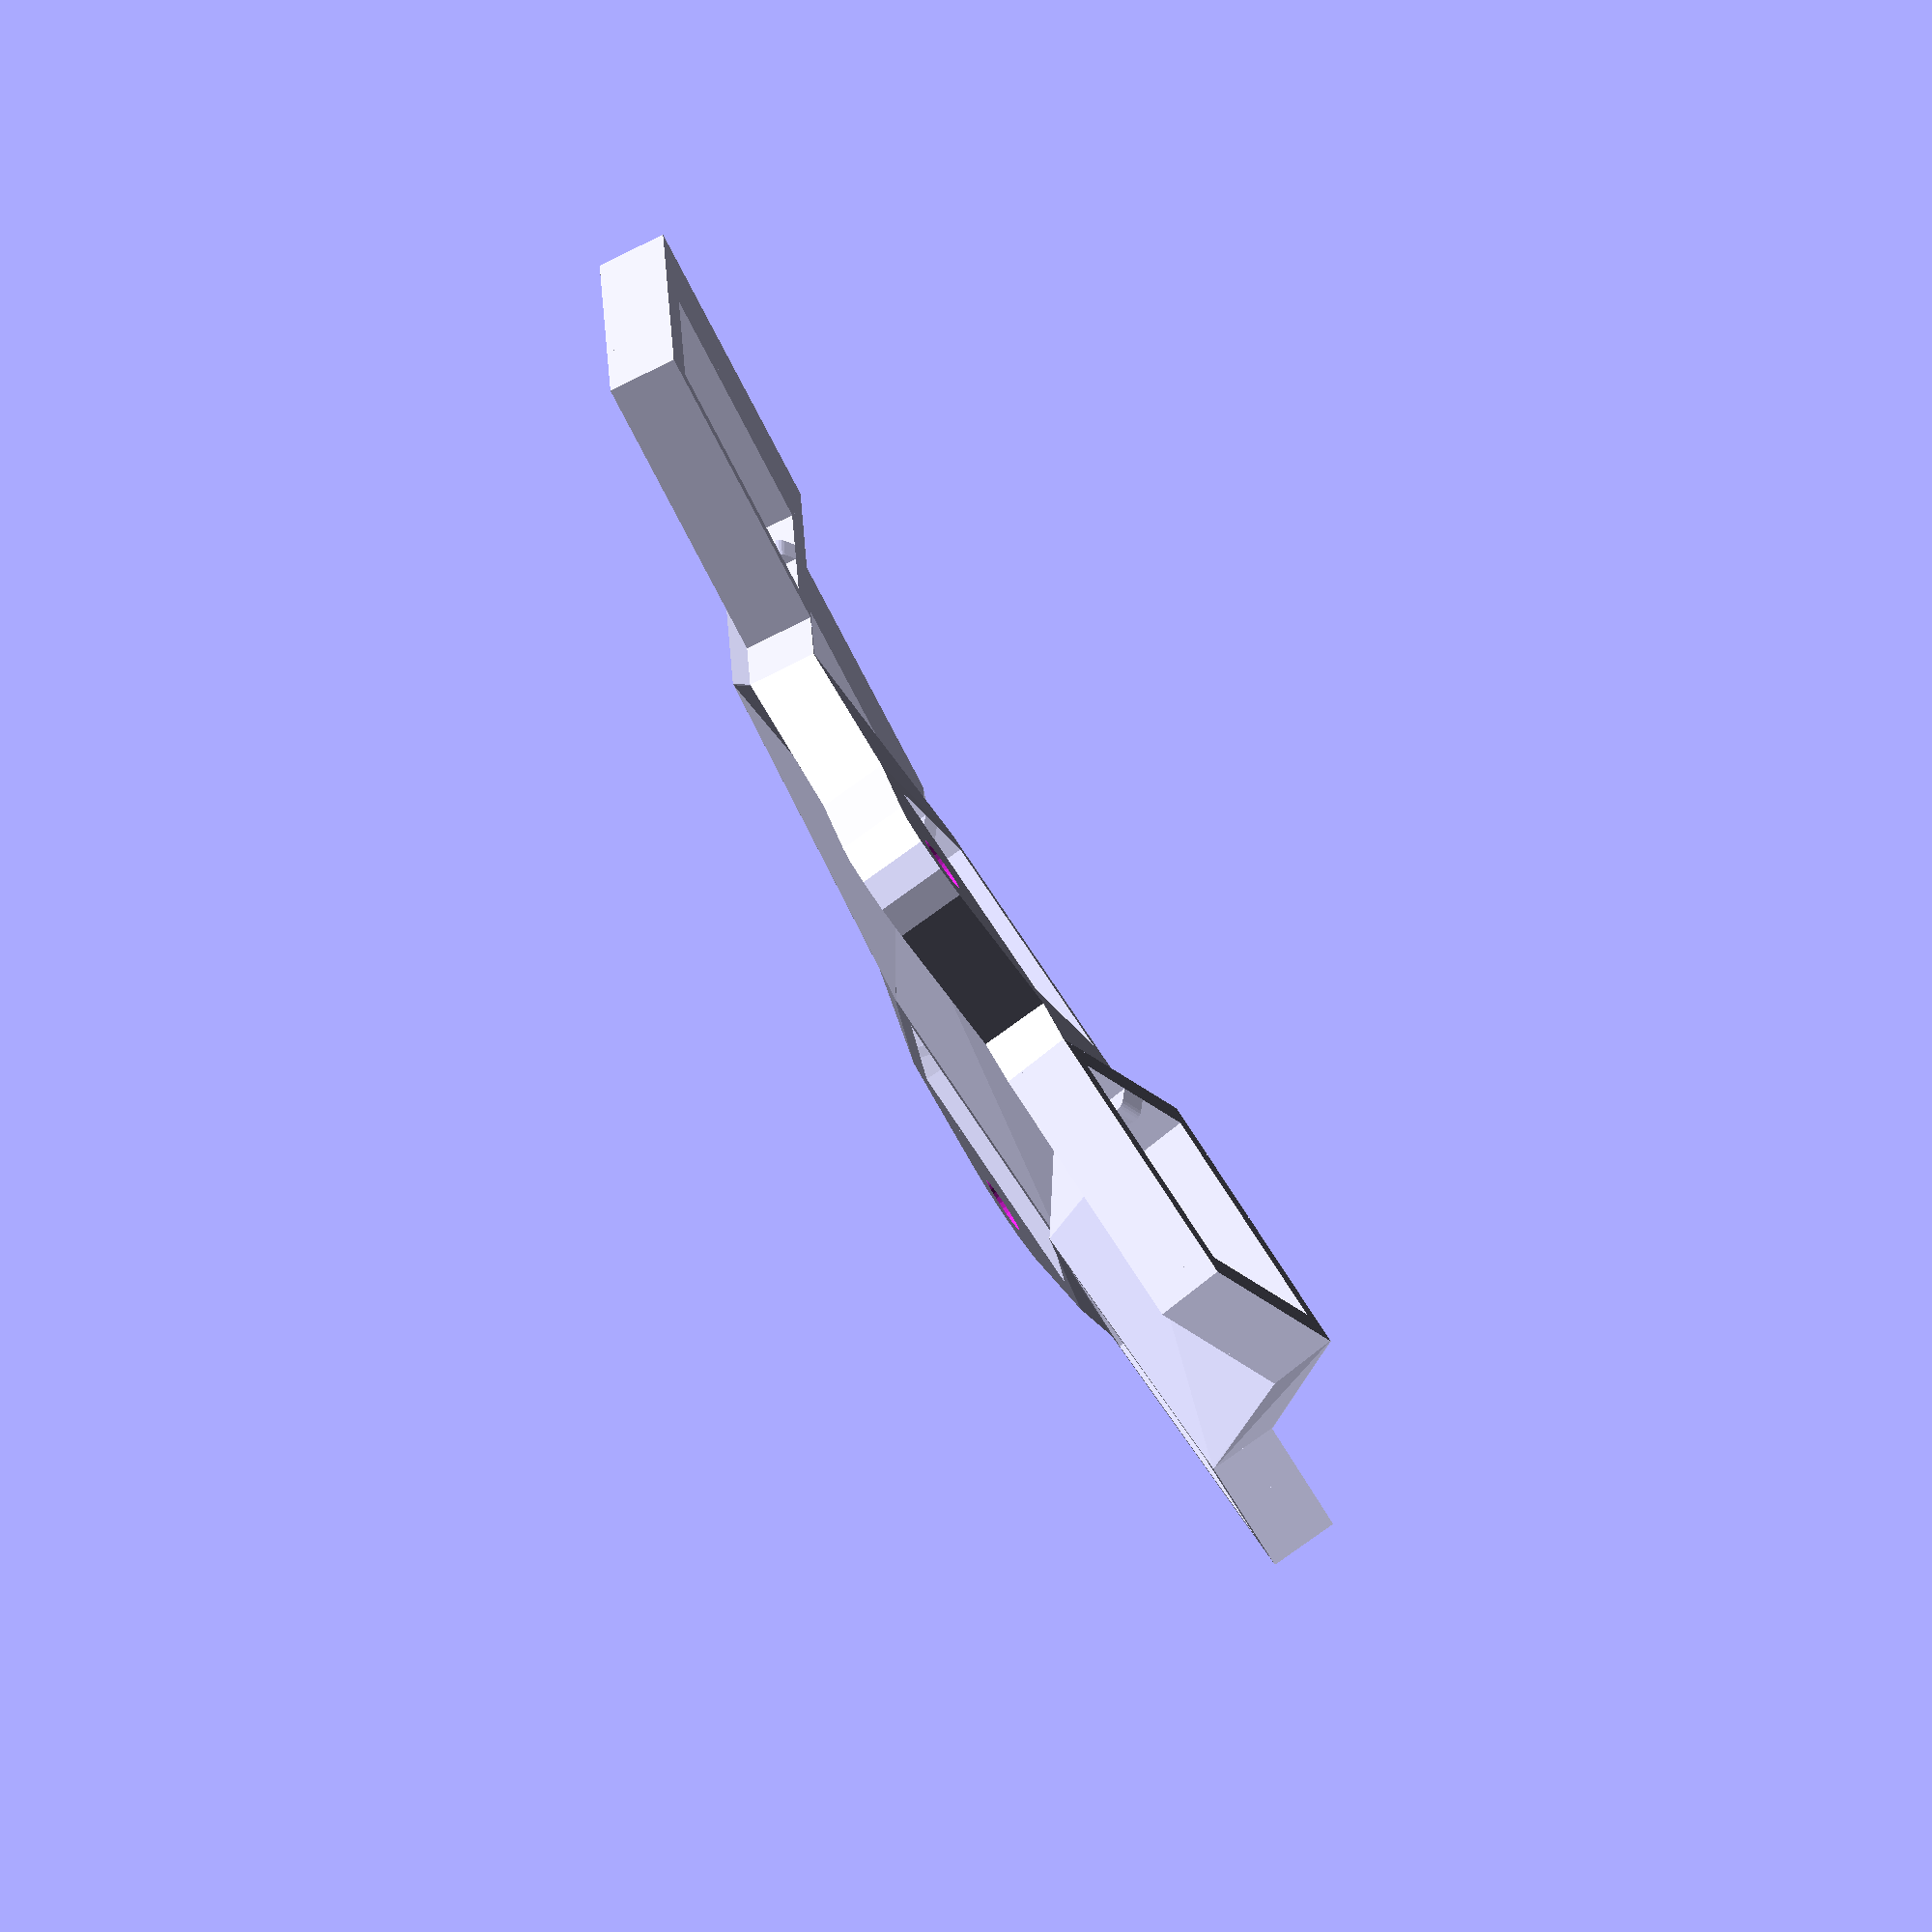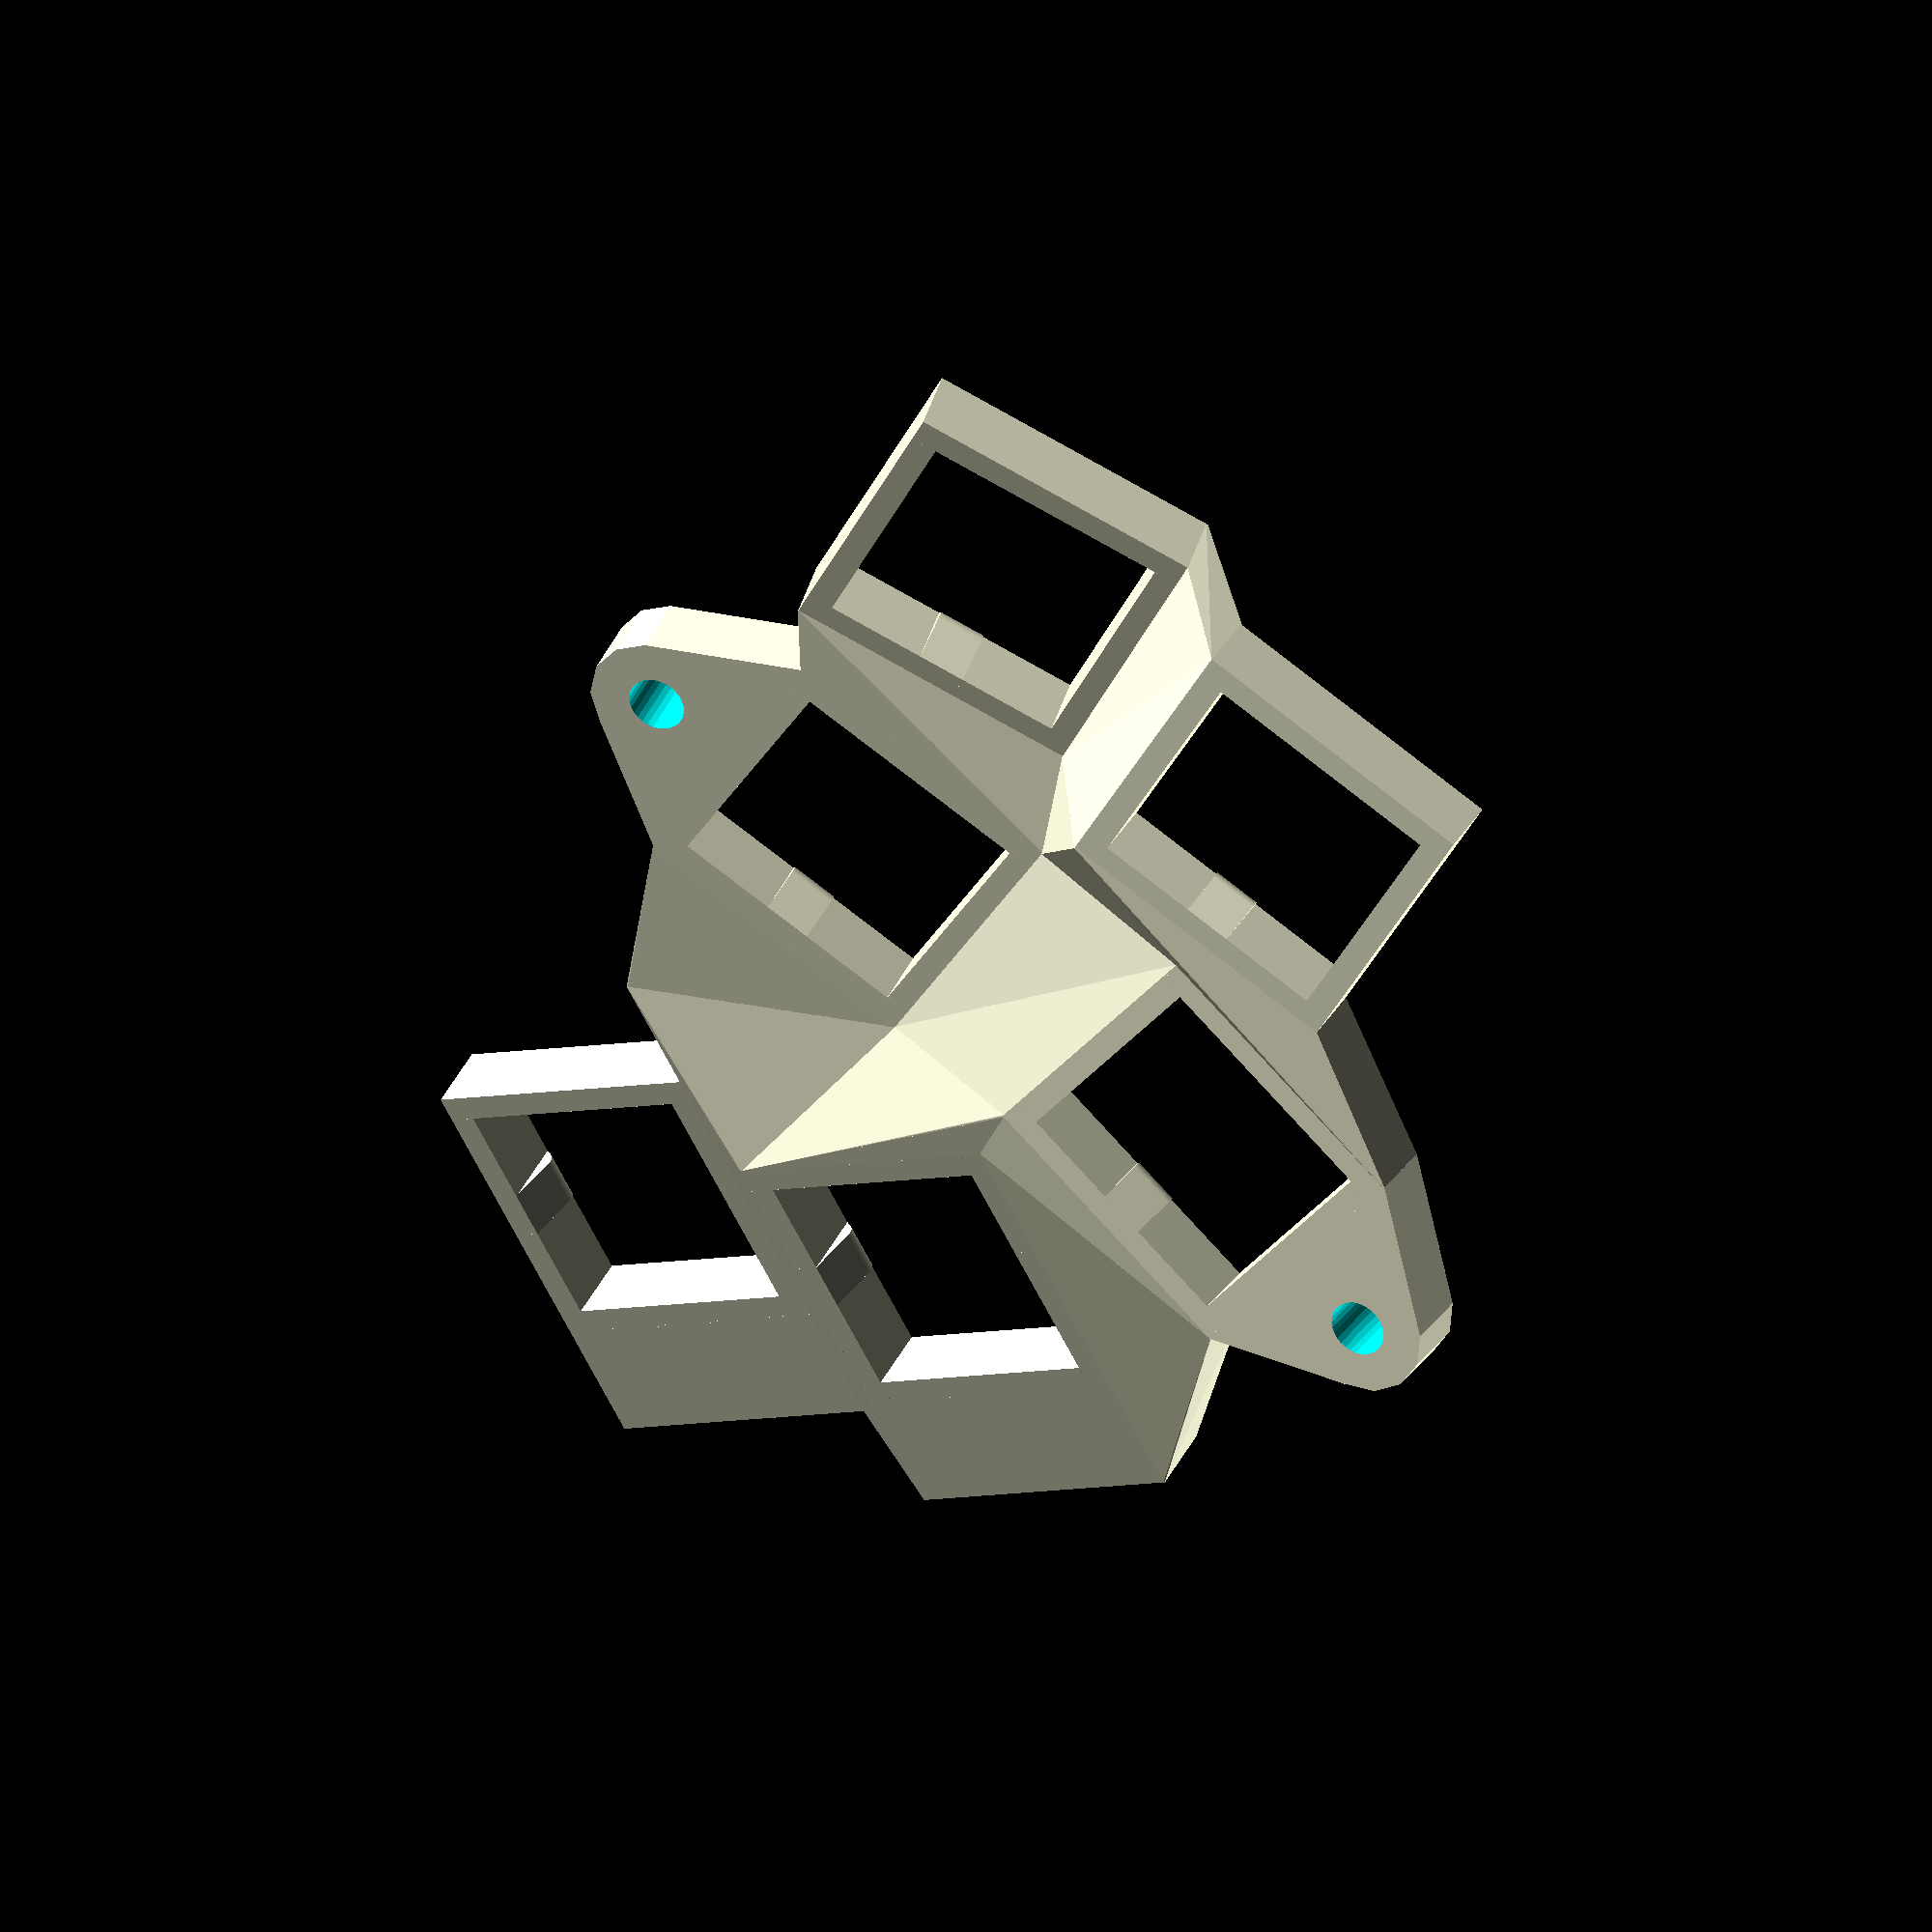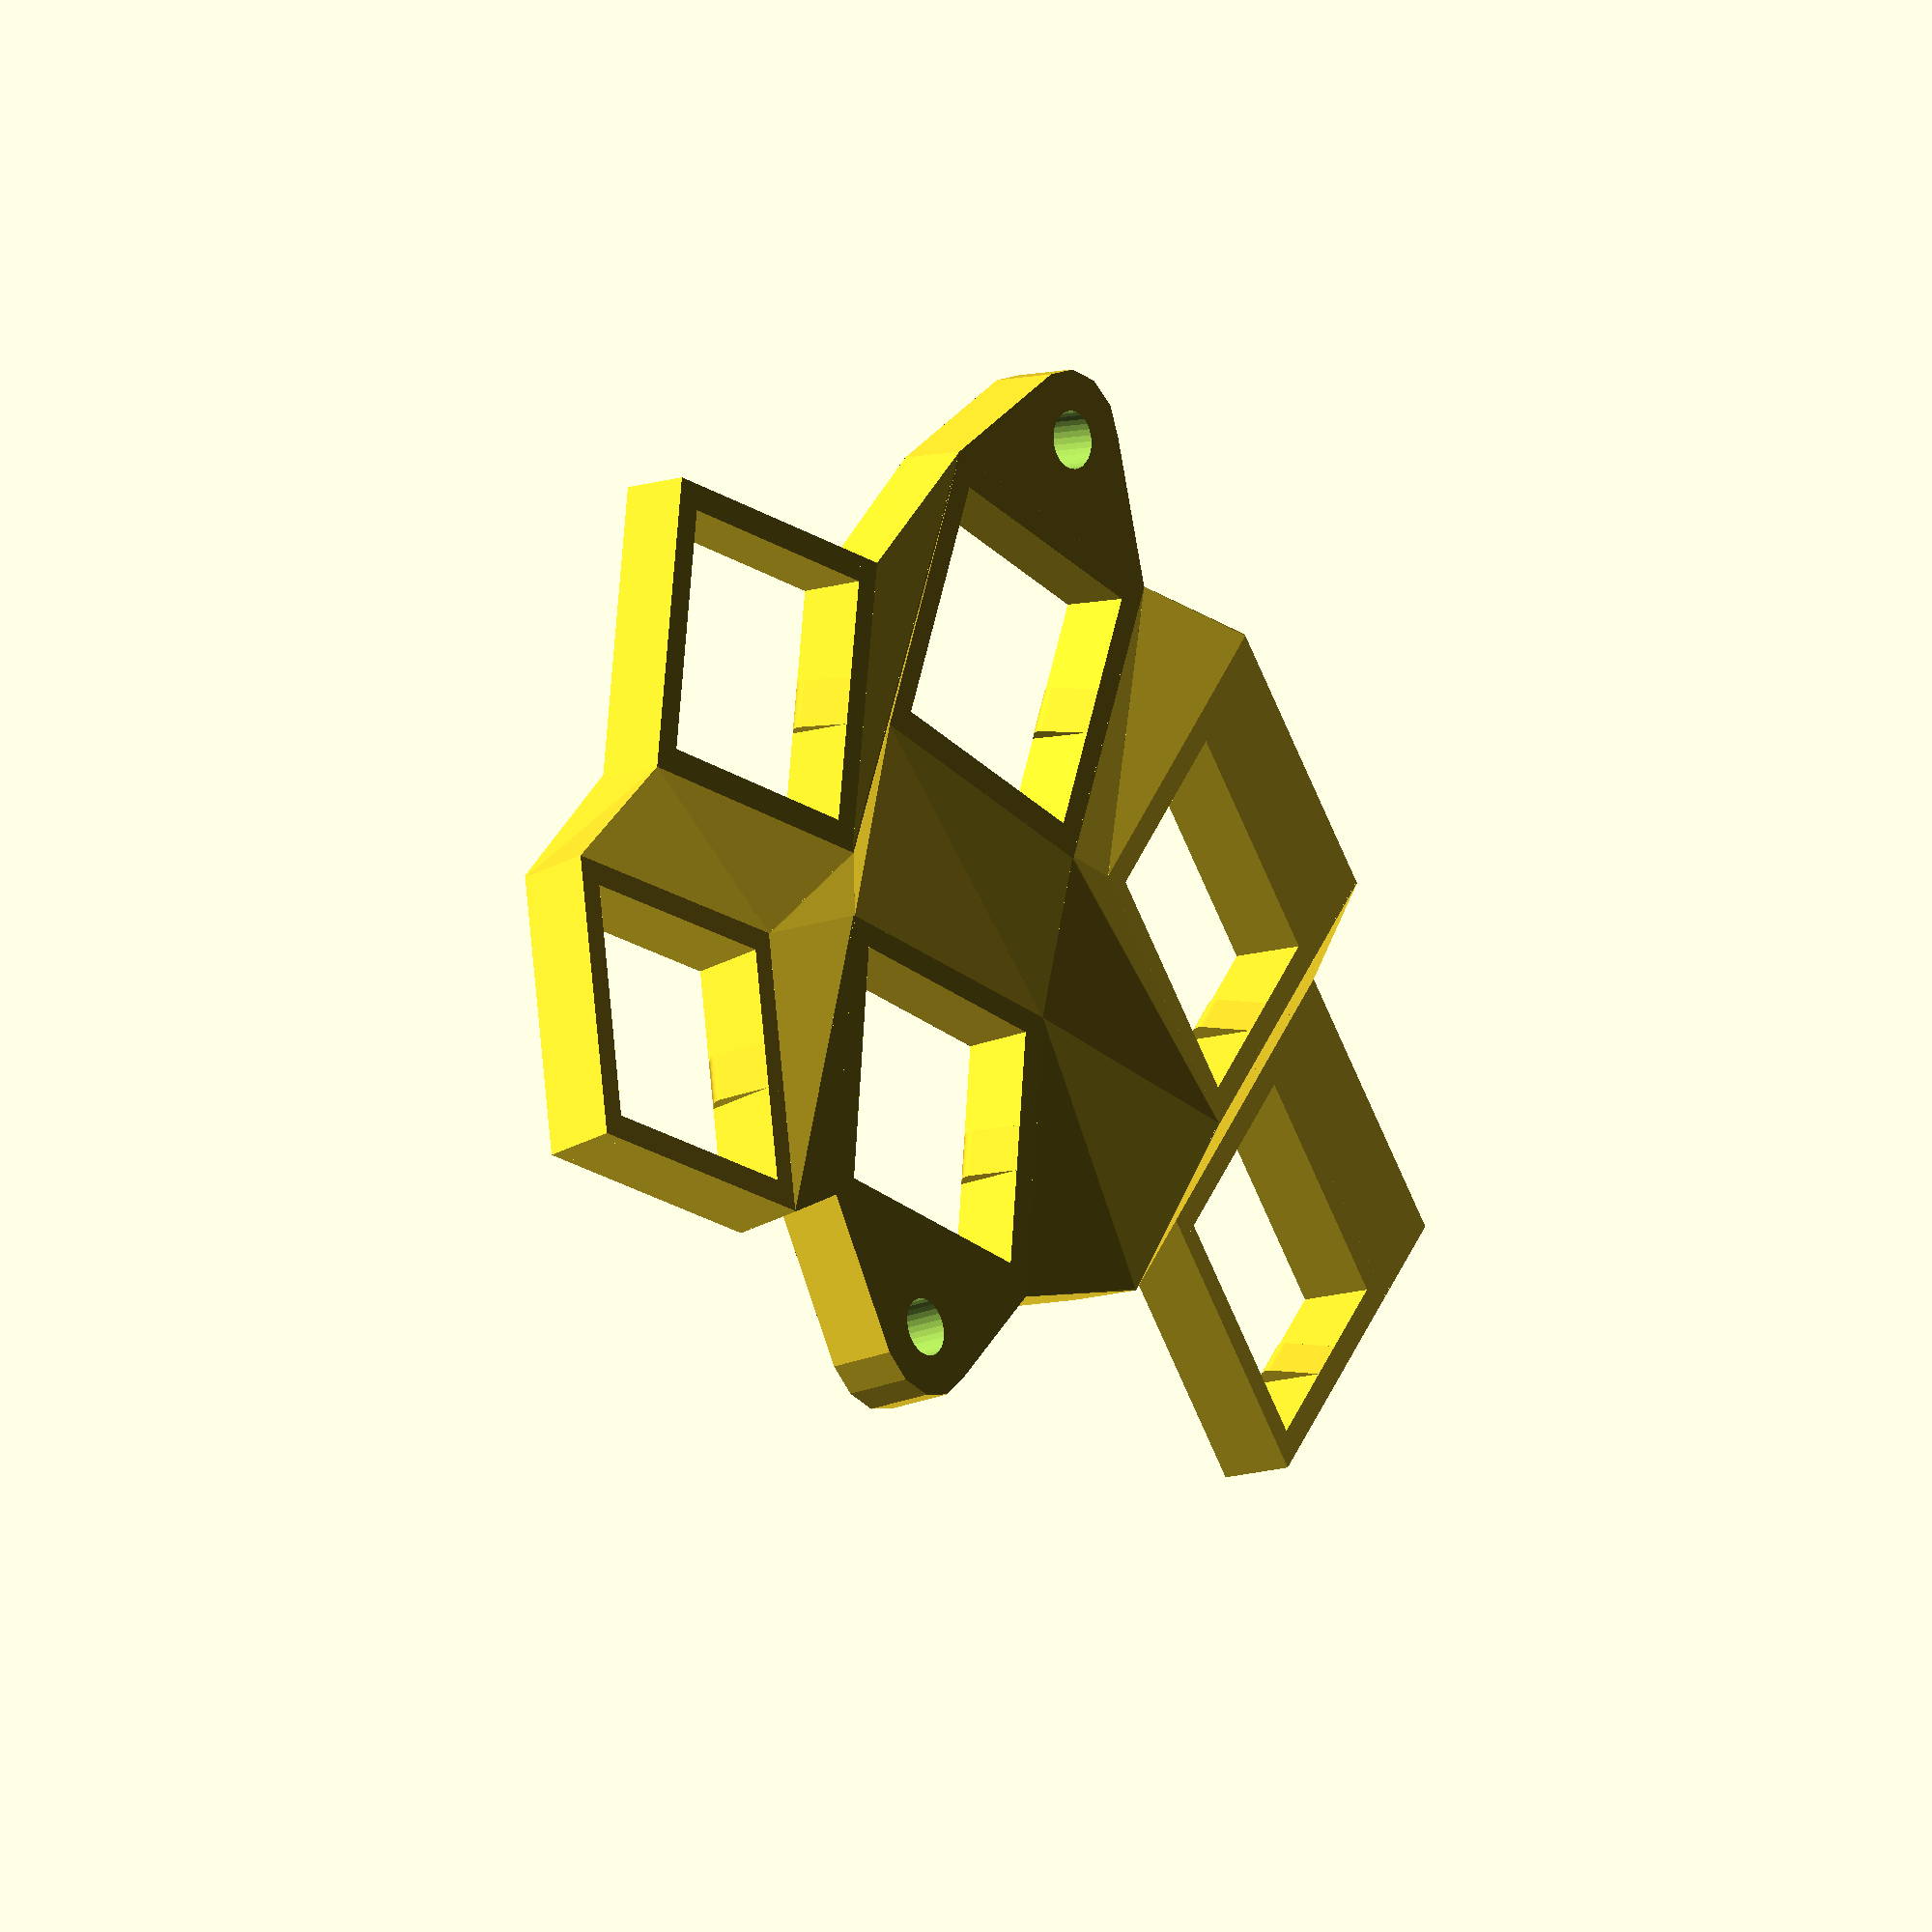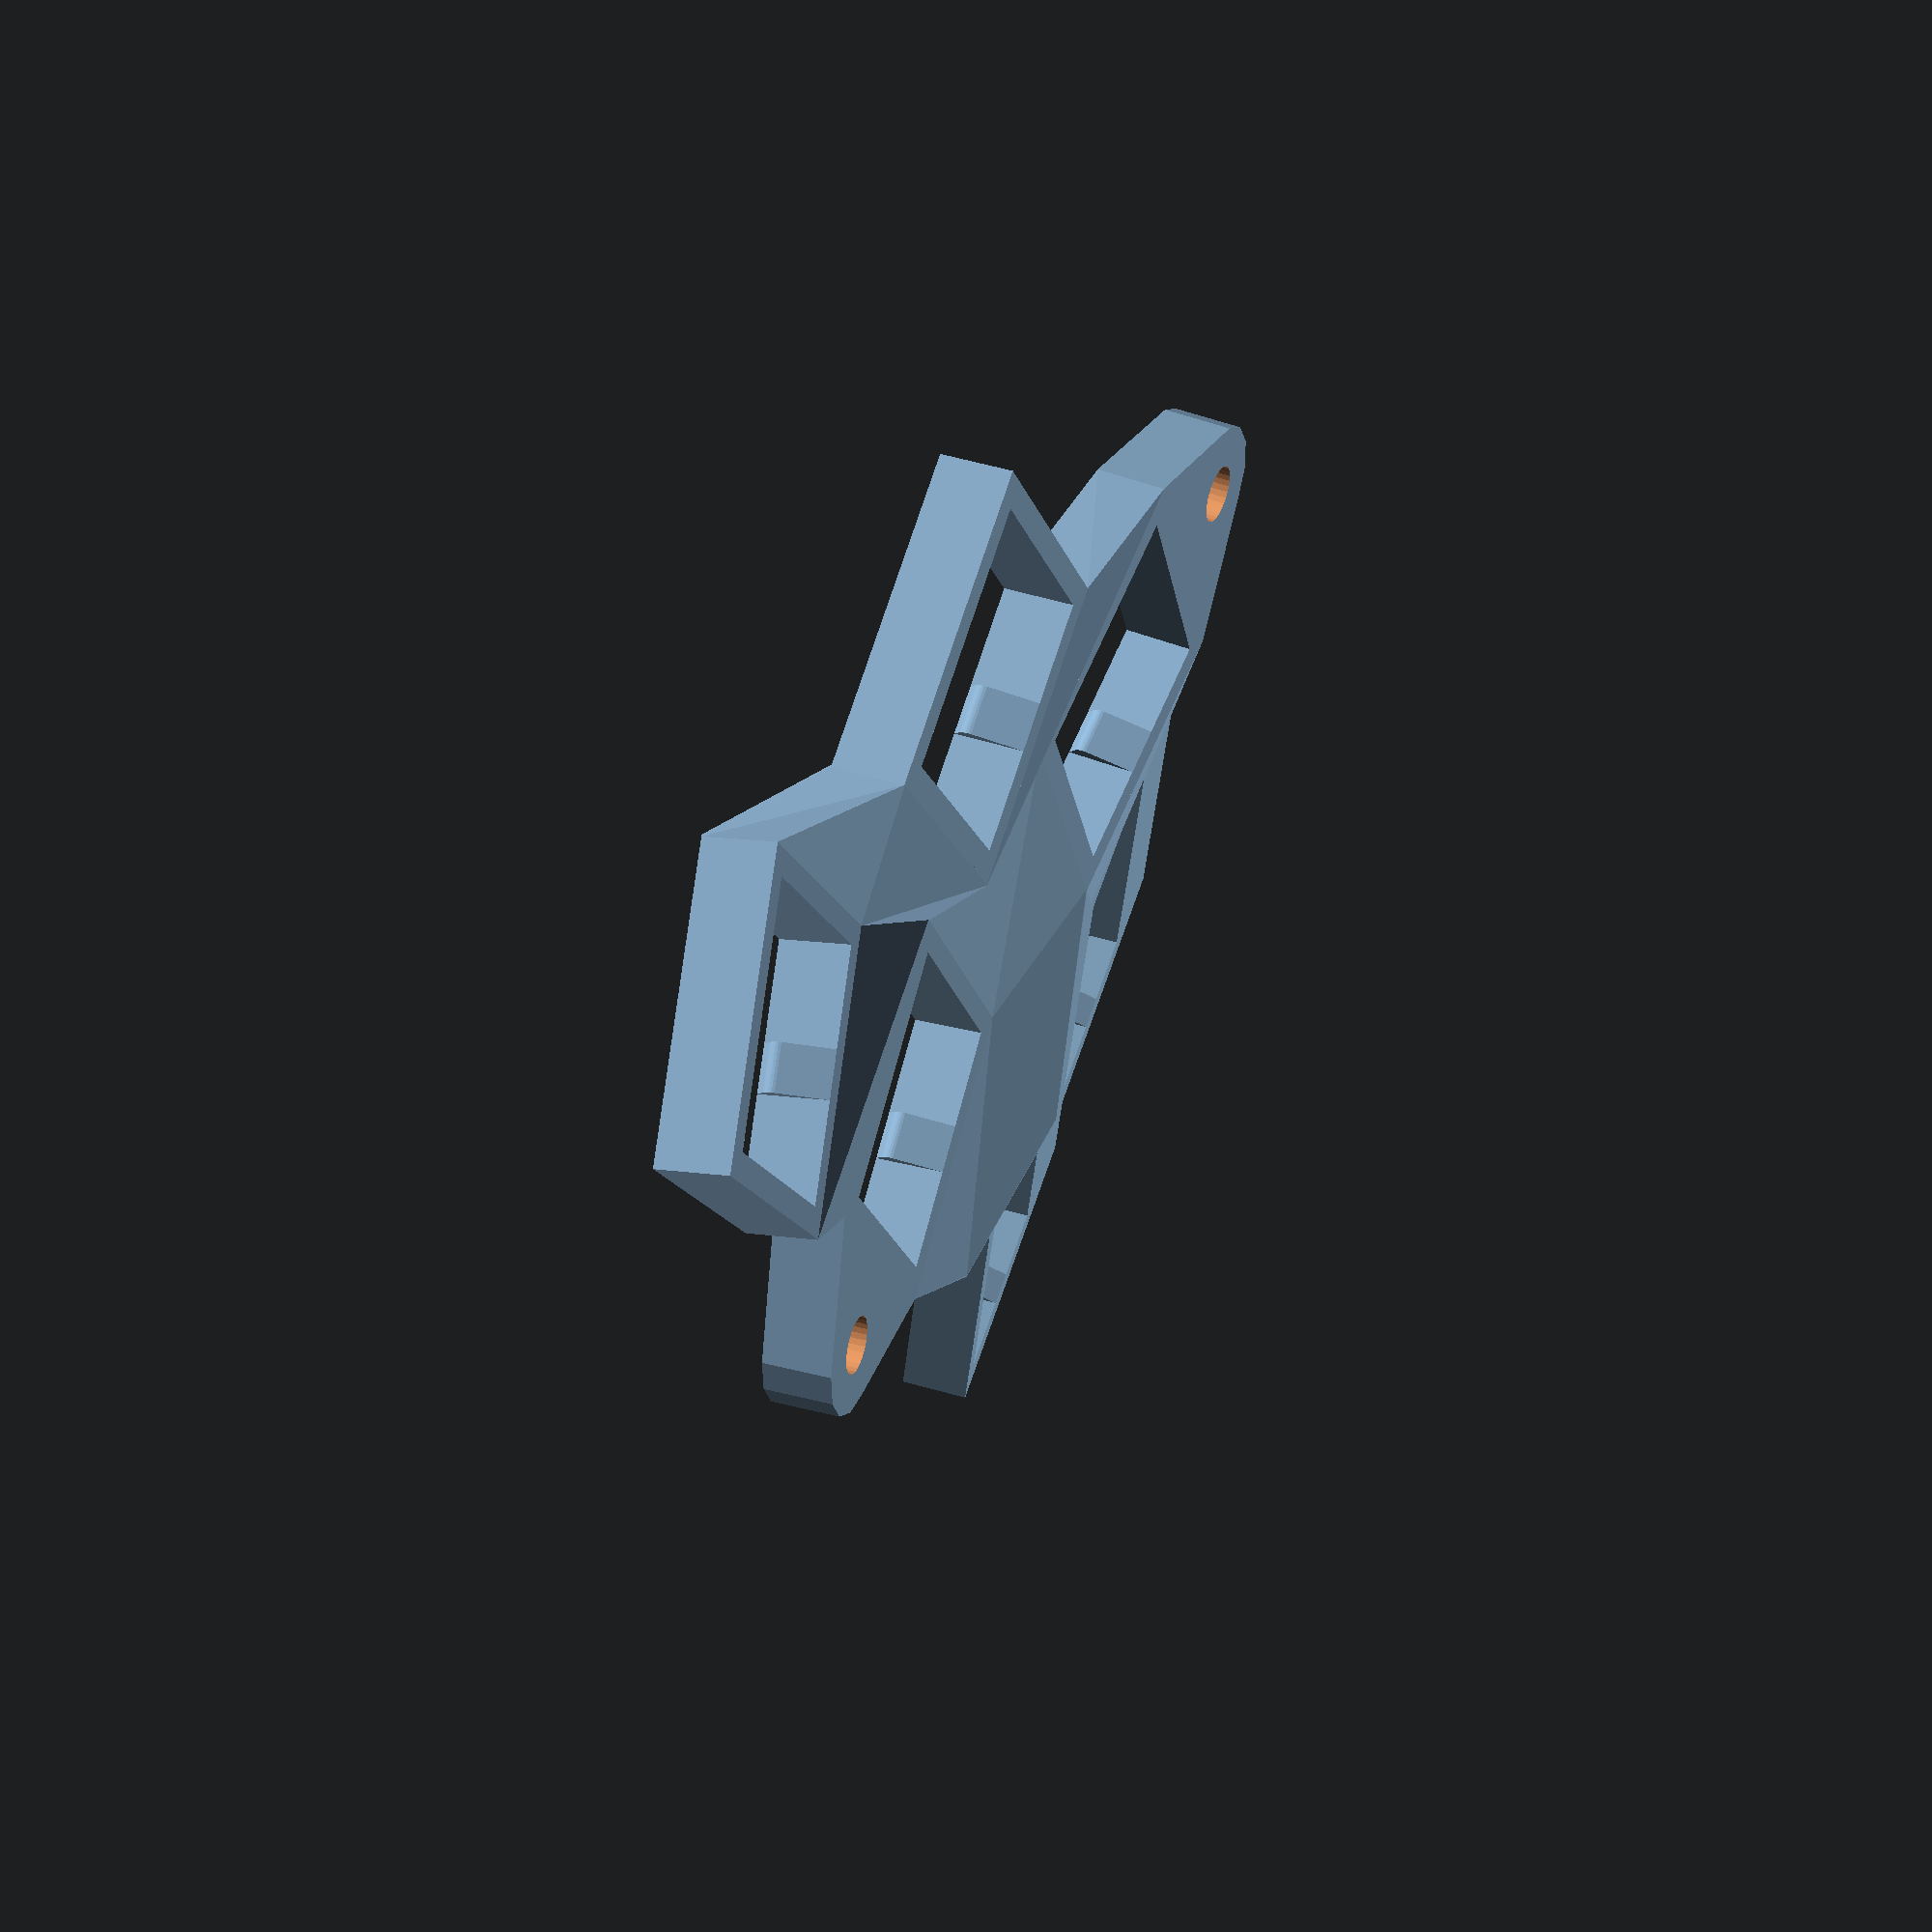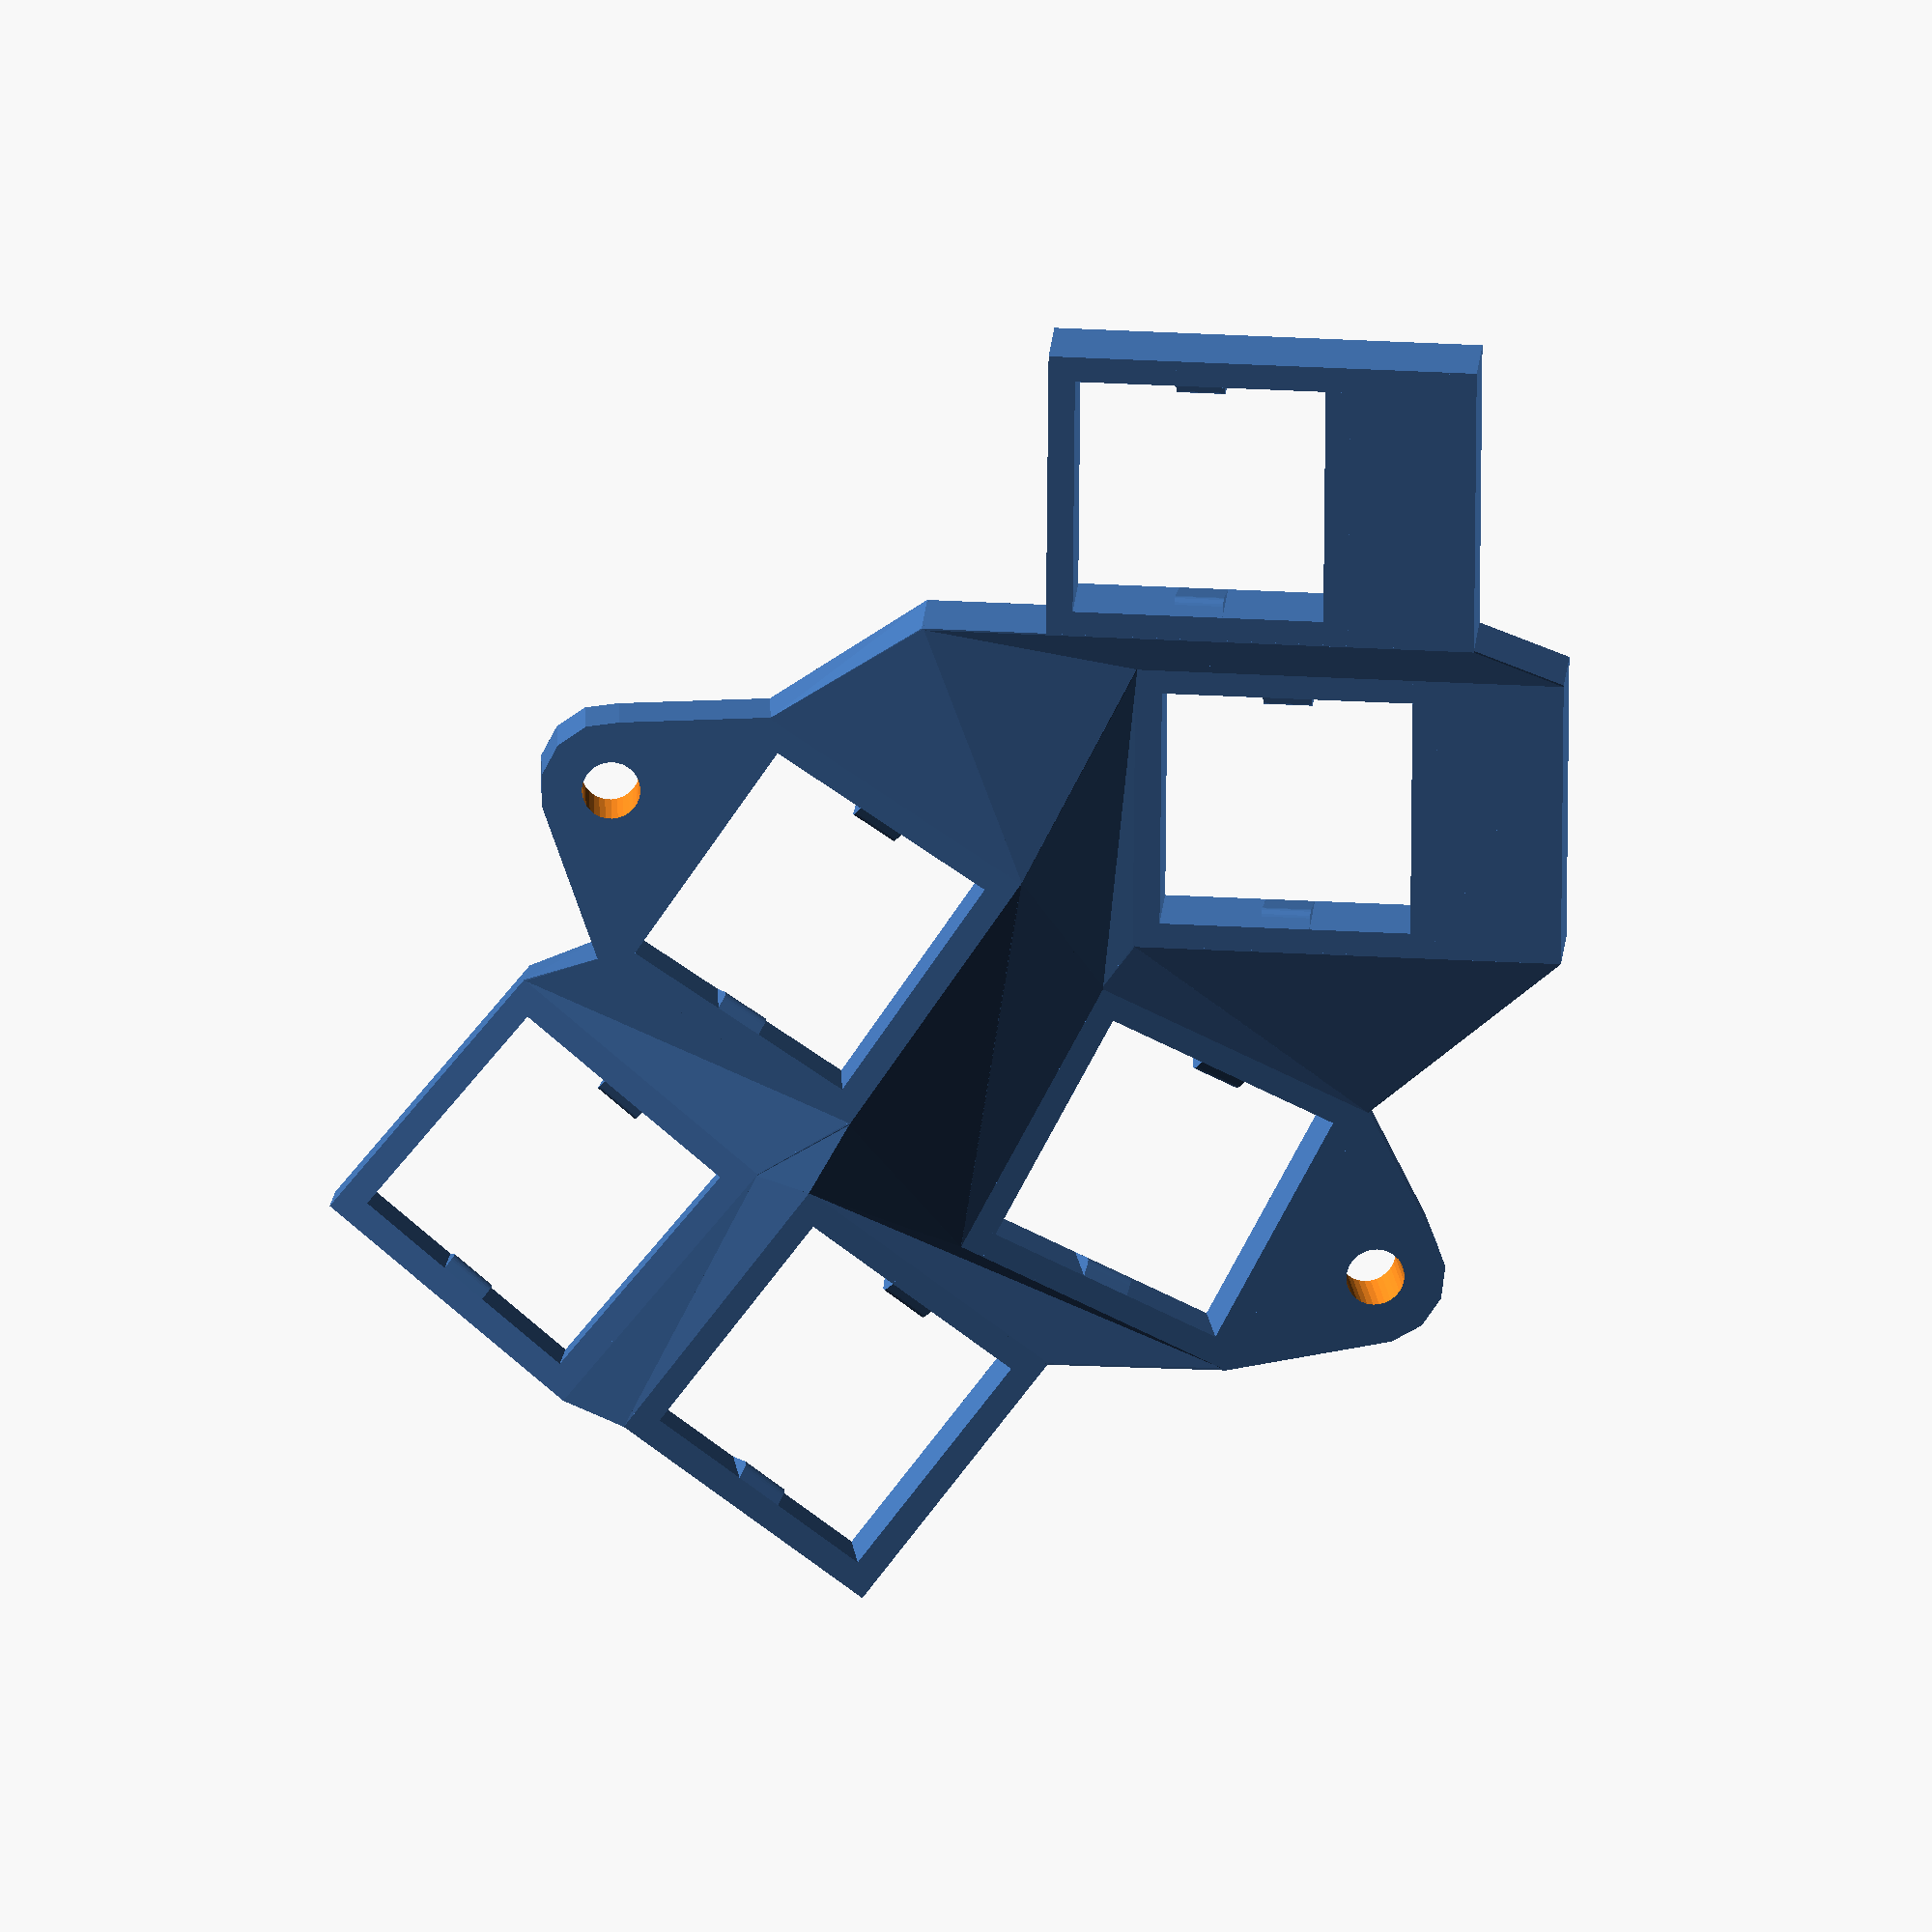
<openscad>
union () {
  union () {
    union () {
      union () {
        translate ([-29, -40, -13]) {
          translate ([-23.517243753340196, -33.10409381688861, 28.547426434629916]) {
            rotate (a=48.00000000000001, v=[0, 0, 1]) {
              rotate (a=-34.0, v=[0, 1, 0]) {
                rotate (a=-6.0, v=[1, 0, 0]) {
                  union () {
                    union () {
                      translate ([0, 7.825, 2]) {
                        cube ([17.15, 1.5, 4], center=true);
                      }
                      translate ([7.825, 0, 2]) {
                        cube ([1.5, 17.15, 4], center=true);
                      }
                      translate ([0, 0, 0]) {
                        hull () {
                          translate ([7.825, 0, 2]) {
                            cube ([1.5, 2.75, 4], center=true);
                          }
                          translate ([7.075, 0, 1]) {
                            rotate (a=90.0, v=[1, 0, 0]) {
                              cylinder ($fn=30, h=2.75, r=0.75, center=true);
                            }
                          }
                        }
                      }
                    }
                    mirror ([0, 1, 0]) {
                      mirror ([1, 0, 0]) {
                        union () {
                          translate ([0, 7.825, 2]) {
                            cube ([17.15, 1.5, 4], center=true);
                          }
                          translate ([7.825, 0, 2]) {
                            cube ([1.5, 17.15, 4], center=true);
                          }
                          translate ([0, 0, 0]) {
                            hull () {
                              translate ([7.825, 0, 2]) {
                                cube ([1.5, 2.75, 4], center=true);
                              }
                              translate ([7.075, 0, 1]) {
                                rotate (a=90.0, v=[1, 0, 0]) {
                                  cylinder ($fn=30, h=2.75, r=0.75, center=true);
                                }
                              }
                            }
                          }
                        }
                      }
                    }
                  }
                }
              }
            }
          }
        }
        translate ([-51, -25, -12]) {
          translate ([-23.517243753340196, -33.10409381688861, 28.547426434629916]) {
            rotate (a=40.0, v=[0, 0, 1]) {
              rotate (a=-34.0, v=[0, 1, 0]) {
                rotate (a=6.0, v=[1, 0, 0]) {
                  union () {
                    union () {
                      translate ([0, 7.825, 2]) {
                        cube ([17.15, 1.5, 4], center=true);
                      }
                      translate ([7.825, 0, 2]) {
                        cube ([1.5, 17.15, 4], center=true);
                      }
                      translate ([0, 0, 0]) {
                        hull () {
                          translate ([7.825, 0, 2]) {
                            cube ([1.5, 2.75, 4], center=true);
                          }
                          translate ([7.075, 0, 1]) {
                            rotate (a=90.0, v=[1, 0, 0]) {
                              cylinder ($fn=30, h=2.75, r=0.75, center=true);
                            }
                          }
                        }
                      }
                    }
                    mirror ([0, 1, 0]) {
                      mirror ([1, 0, 0]) {
                        union () {
                          translate ([0, 7.825, 2]) {
                            cube ([17.15, 1.5, 4], center=true);
                          }
                          translate ([7.825, 0, 2]) {
                            cube ([1.5, 17.15, 4], center=true);
                          }
                          translate ([0, 0, 0]) {
                            hull () {
                              translate ([7.825, 0, 2]) {
                                cube ([1.5, 2.75, 4], center=true);
                              }
                              translate ([7.075, 0, 1]) {
                                rotate (a=90.0, v=[1, 0, 0]) {
                                  cylinder ($fn=30, h=2.75, r=0.75, center=true);
                                }
                              }
                            }
                          }
                        }
                      }
                    }
                  }
                }
              }
            }
          }
        }
        translate ([-37.8, -55.3, -25.3]) {
          translate ([-23.517243753340196, -33.10409381688861, 28.547426434629916]) {
            rotate (a=54.0, v=[0, 0, 1]) {
              rotate (a=-33.0, v=[0, 1, 0]) {
                rotate (a=-16.0, v=[1, 0, 0]) {
                  union () {
                    union () {
                      translate ([0, 7.825, 2]) {
                        cube ([17.15, 1.5, 4], center=true);
                      }
                      translate ([7.825, 0, 2]) {
                        cube ([1.5, 17.15, 4], center=true);
                      }
                      translate ([0, 0, 0]) {
                        hull () {
                          translate ([7.825, 0, 2]) {
                            cube ([1.5, 2.75, 4], center=true);
                          }
                          translate ([7.075, 0, 1]) {
                            rotate (a=90.0, v=[1, 0, 0]) {
                              cylinder ($fn=30, h=2.75, r=0.75, center=true);
                            }
                          }
                        }
                      }
                    }
                    mirror ([0, 1, 0]) {
                      mirror ([1, 0, 0]) {
                        union () {
                          translate ([0, 7.825, 2]) {
                            cube ([17.15, 1.5, 4], center=true);
                          }
                          translate ([7.825, 0, 2]) {
                            cube ([1.5, 17.15, 4], center=true);
                          }
                          translate ([0, 0, 0]) {
                            hull () {
                              translate ([7.825, 0, 2]) {
                                cube ([1.5, 2.75, 4], center=true);
                              }
                              translate ([7.075, 0, 1]) {
                                rotate (a=90.0, v=[1, 0, 0]) {
                                  cylinder ($fn=30, h=2.75, r=0.75, center=true);
                                }
                              }
                            }
                          }
                        }
                      }
                    }
                  }
                }
              }
            }
          }
        }
        translate ([-56.3, -43.3, -23.5]) {
          translate ([-23.517243753340196, -33.10409381688861, 28.547426434629916]) {
            rotate (a=52.00000000000001, v=[0, 0, 1]) {
              rotate (a=-34.99999999999999, v=[0, 1, 0]) {
                rotate (a=-3.9999999999999996, v=[1, 0, 0]) {
                  union () {
                    union () {
                      translate ([0, 7.825, 2]) {
                        cube ([17.15, 1.5, 4], center=true);
                      }
                      translate ([7.825, 0, 2]) {
                        cube ([1.5, 17.15, 4], center=true);
                      }
                      translate ([0, 0, 0]) {
                        hull () {
                          translate ([7.825, 0, 2]) {
                            cube ([1.5, 2.75, 4], center=true);
                          }
                          translate ([7.075, 0, 1]) {
                            rotate (a=90.0, v=[1, 0, 0]) {
                              cylinder ($fn=30, h=2.75, r=0.75, center=true);
                            }
                          }
                        }
                      }
                    }
                    mirror ([0, 1, 0]) {
                      mirror ([1, 0, 0]) {
                        union () {
                          translate ([0, 7.825, 2]) {
                            cube ([17.15, 1.5, 4], center=true);
                          }
                          translate ([7.825, 0, 2]) {
                            cube ([1.5, 17.15, 4], center=true);
                          }
                          translate ([0, 0, 0]) {
                            hull () {
                              translate ([7.825, 0, 2]) {
                                cube ([1.5, 2.75, 4], center=true);
                              }
                              translate ([7.075, 0, 1]) {
                                rotate (a=90.0, v=[1, 0, 0]) {
                                  cylinder ($fn=30, h=2.75, r=0.75, center=true);
                                }
                              }
                            }
                          }
                        }
                      }
                    }
                  }
                }
              }
            }
          }
        }
      }
      union () {
        translate ([-12, -16, 3]) {
          translate ([-23.517243753340196, -33.10409381688861, 28.547426434629916]) {
            rotate (a=10.000000000000002, v=[0, 0, 1]) {
              rotate (a=-23.000000000000004, v=[0, 1, 0]) {
                rotate (a=10.000000000000002, v=[1, 0, 0]) {
                  union () {
                    union () {
                      translate ([0, 7.825, 2]) {
                        cube ([17.15, 1.5, 4], center=true);
                      }
                      translate ([7.825, 0, 2]) {
                        cube ([1.5, 17.15, 4], center=true);
                      }
                      translate ([0, 0, 0]) {
                        hull () {
                          translate ([7.825, 0, 2]) {
                            cube ([1.5, 2.75, 4], center=true);
                          }
                          translate ([7.075, 0, 1]) {
                            rotate (a=90.0, v=[1, 0, 0]) {
                              cylinder ($fn=30, h=2.75, r=0.75, center=true);
                            }
                          }
                        }
                      }
                    }
                    mirror ([0, 1, 0]) {
                      mirror ([1, 0, 0]) {
                        union () {
                          translate ([0, 7.825, 2]) {
                            cube ([17.15, 1.5, 4], center=true);
                          }
                          translate ([7.825, 0, 2]) {
                            cube ([1.5, 17.15, 4], center=true);
                          }
                          translate ([0, 0, 0]) {
                            hull () {
                              translate ([7.825, 0, 2]) {
                                cube ([1.5, 2.75, 4], center=true);
                              }
                              translate ([7.075, 0, 1]) {
                                rotate (a=90.0, v=[1, 0, 0]) {
                                  cylinder ($fn=30, h=2.75, r=0.75, center=true);
                                }
                              }
                            }
                          }
                        }
                      }
                    }
                  }
                }
              }
            }
          }
        }
        translate ([-32, -15, -2]) {
          translate ([-23.517243753340196, -33.10409381688861, 28.547426434629916]) {
            rotate (a=10.000000000000002, v=[0, 0, 1]) {
              rotate (a=-23.000000000000004, v=[0, 1, 0]) {
                rotate (a=10.000000000000002, v=[1, 0, 0]) {
                  union () {
                    union () {
                      translate ([0, 7.825, 2]) {
                        cube ([17.15, 1.5, 4], center=true);
                      }
                      translate ([7.825, 0, 2]) {
                        cube ([1.5, 17.15, 4], center=true);
                      }
                      translate ([0, 0, 0]) {
                        hull () {
                          translate ([7.825, 0, 2]) {
                            cube ([1.5, 2.75, 4], center=true);
                          }
                          translate ([7.075, 0, 1]) {
                            rotate (a=90.0, v=[1, 0, 0]) {
                              cylinder ($fn=30, h=2.75, r=0.75, center=true);
                            }
                          }
                        }
                      }
                    }
                    mirror ([0, 1, 0]) {
                      mirror ([1, 0, 0]) {
                        union () {
                          translate ([0, 7.825, 2]) {
                            cube ([17.15, 1.5, 4], center=true);
                          }
                          translate ([7.825, 0, 2]) {
                            cube ([1.5, 17.15, 4], center=true);
                          }
                          translate ([0, 0, 0]) {
                            hull () {
                              translate ([7.825, 0, 2]) {
                                cube ([1.5, 2.75, 4], center=true);
                              }
                              translate ([7.075, 0, 1]) {
                                rotate (a=90.0, v=[1, 0, 0]) {
                                  cylinder ($fn=30, h=2.75, r=0.75, center=true);
                                }
                              }
                            }
                          }
                        }
                      }
                    }
                  }
                }
              }
            }
          }
        }
      }
    }
    union () {
      union () {
        hull () {
          translate ([-32, -15, -2]) {
            translate ([-23.517243753340196, -33.10409381688861, 28.547426434629916]) {
              rotate (a=10.000000000000002, v=[0, 0, 1]) {
                rotate (a=-23.000000000000004, v=[0, 1, 0]) {
                  rotate (a=10.000000000000002, v=[1, 0, 0]) {
                    translate ([8.524999999999999, 15.540909090909087, 0]) {
                      translate ([0, 0, 2]) {
                        cube ([0.1, 0.1, 4], center=true);
                      }
                    }
                  }
                }
              }
            }
          }
          translate ([-32, -15, -2]) {
            translate ([-23.517243753340196, -33.10409381688861, 28.547426434629916]) {
              rotate (a=10.000000000000002, v=[0, 0, 1]) {
                rotate (a=-23.000000000000004, v=[0, 1, 0]) {
                  rotate (a=10.000000000000002, v=[1, 0, 0]) {
                    translate ([8.524999999999999, -8.524999999999999, 0]) {
                      translate ([0, 0, 2]) {
                        cube ([0.1, 0.1, 4], center=true);
                      }
                    }
                  }
                }
              }
            }
          }
          translate ([-12, -16, 3]) {
            translate ([-23.517243753340196, -33.10409381688861, 28.547426434629916]) {
              rotate (a=10.000000000000002, v=[0, 0, 1]) {
                rotate (a=-23.000000000000004, v=[0, 1, 0]) {
                  rotate (a=10.000000000000002, v=[1, 0, 0]) {
                    translate ([-8.524999999999999, 15.540909090909087, 0]) {
                      translate ([0, 0, 2]) {
                        cube ([0.1, 0.1, 4], center=true);
                      }
                    }
                  }
                }
              }
            }
          }
        }
        hull () {
          translate ([-32, -15, -2]) {
            translate ([-23.517243753340196, -33.10409381688861, 28.547426434629916]) {
              rotate (a=10.000000000000002, v=[0, 0, 1]) {
                rotate (a=-23.000000000000004, v=[0, 1, 0]) {
                  rotate (a=10.000000000000002, v=[1, 0, 0]) {
                    translate ([8.524999999999999, -8.524999999999999, 0]) {
                      translate ([0, 0, 2]) {
                        cube ([0.1, 0.1, 4], center=true);
                      }
                    }
                  }
                }
              }
            }
          }
          translate ([-12, -16, 3]) {
            translate ([-23.517243753340196, -33.10409381688861, 28.547426434629916]) {
              rotate (a=10.000000000000002, v=[0, 0, 1]) {
                rotate (a=-23.000000000000004, v=[0, 1, 0]) {
                  rotate (a=10.000000000000002, v=[1, 0, 0]) {
                    translate ([-8.524999999999999, 15.540909090909087, 0]) {
                      translate ([0, 0, 2]) {
                        cube ([0.1, 0.1, 4], center=true);
                      }
                    }
                  }
                }
              }
            }
          }
          translate ([-12, -16, 3]) {
            translate ([-23.517243753340196, -33.10409381688861, 28.547426434629916]) {
              rotate (a=10.000000000000002, v=[0, 0, 1]) {
                rotate (a=-23.000000000000004, v=[0, 1, 0]) {
                  rotate (a=10.000000000000002, v=[1, 0, 0]) {
                    translate ([-8.524999999999999, -15.540909090909087, 0]) {
                      translate ([0, 0, 2]) {
                        cube ([0.1, 0.1, 4], center=true);
                      }
                    }
                  }
                }
              }
            }
          }
        }
      }
      union () {
        hull () {
          translate ([-37.8, -55.3, -25.3]) {
            translate ([-23.517243753340196, -33.10409381688861, 28.547426434629916]) {
              rotate (a=54.0, v=[0, 0, 1]) {
                rotate (a=-33.0, v=[0, 1, 0]) {
                  rotate (a=-16.0, v=[1, 0, 0]) {
                    translate ([8.524999999999999, 8.524999999999999, 0]) {
                      translate ([0, 0, 2]) {
                        cube ([0.1, 0.1, 4], center=true);
                      }
                    }
                  }
                }
              }
            }
          }
          translate ([-37.8, -55.3, -25.3]) {
            translate ([-23.517243753340196, -33.10409381688861, 28.547426434629916]) {
              rotate (a=54.0, v=[0, 0, 1]) {
                rotate (a=-33.0, v=[0, 1, 0]) {
                  rotate (a=-16.0, v=[1, 0, 0]) {
                    translate ([8.524999999999999, -8.524999999999999, 0]) {
                      translate ([0, 0, 2]) {
                        cube ([0.1, 0.1, 4], center=true);
                      }
                    }
                  }
                }
              }
            }
          }
          translate ([-29, -40, -13]) {
            translate ([-23.517243753340196, -33.10409381688861, 28.547426434629916]) {
              rotate (a=48.00000000000001, v=[0, 0, 1]) {
                rotate (a=-34.0, v=[0, 1, 0]) {
                  rotate (a=-6.0, v=[1, 0, 0]) {
                    translate ([-8.524999999999999, 8.524999999999999, 0]) {
                      translate ([0, 0, 2]) {
                        cube ([0.1, 0.1, 4], center=true);
                      }
                    }
                  }
                }
              }
            }
          }
        }
        hull () {
          translate ([-37.8, -55.3, -25.3]) {
            translate ([-23.517243753340196, -33.10409381688861, 28.547426434629916]) {
              rotate (a=54.0, v=[0, 0, 1]) {
                rotate (a=-33.0, v=[0, 1, 0]) {
                  rotate (a=-16.0, v=[1, 0, 0]) {
                    translate ([8.524999999999999, -8.524999999999999, 0]) {
                      translate ([0, 0, 2]) {
                        cube ([0.1, 0.1, 4], center=true);
                      }
                    }
                  }
                }
              }
            }
          }
          translate ([-29, -40, -13]) {
            translate ([-23.517243753340196, -33.10409381688861, 28.547426434629916]) {
              rotate (a=48.00000000000001, v=[0, 0, 1]) {
                rotate (a=-34.0, v=[0, 1, 0]) {
                  rotate (a=-6.0, v=[1, 0, 0]) {
                    translate ([-8.524999999999999, 8.524999999999999, 0]) {
                      translate ([0, 0, 2]) {
                        cube ([0.1, 0.1, 4], center=true);
                      }
                    }
                  }
                }
              }
            }
          }
          translate ([-29, -40, -13]) {
            translate ([-23.517243753340196, -33.10409381688861, 28.547426434629916]) {
              rotate (a=48.00000000000001, v=[0, 0, 1]) {
                rotate (a=-34.0, v=[0, 1, 0]) {
                  rotate (a=-6.0, v=[1, 0, 0]) {
                    translate ([-8.524999999999999, -8.524999999999999, 0]) {
                      translate ([0, 0, 2]) {
                        cube ([0.1, 0.1, 4], center=true);
                      }
                    }
                  }
                }
              }
            }
          }
        }
      }
      union () {
        hull () {
          translate ([-56.3, -43.3, -23.5]) {
            translate ([-23.517243753340196, -33.10409381688861, 28.547426434629916]) {
              rotate (a=52.00000000000001, v=[0, 0, 1]) {
                rotate (a=-34.99999999999999, v=[0, 1, 0]) {
                  rotate (a=-3.9999999999999996, v=[1, 0, 0]) {
                    translate ([8.524999999999999, 8.524999999999999, 0]) {
                      translate ([0, 0, 2]) {
                        cube ([0.1, 0.1, 4], center=true);
                      }
                    }
                  }
                }
              }
            }
          }
          translate ([-56.3, -43.3, -23.5]) {
            translate ([-23.517243753340196, -33.10409381688861, 28.547426434629916]) {
              rotate (a=52.00000000000001, v=[0, 0, 1]) {
                rotate (a=-34.99999999999999, v=[0, 1, 0]) {
                  rotate (a=-3.9999999999999996, v=[1, 0, 0]) {
                    translate ([8.524999999999999, -8.524999999999999, 0]) {
                      translate ([0, 0, 2]) {
                        cube ([0.1, 0.1, 4], center=true);
                      }
                    }
                  }
                }
              }
            }
          }
          translate ([-51, -25, -12]) {
            translate ([-23.517243753340196, -33.10409381688861, 28.547426434629916]) {
              rotate (a=40.0, v=[0, 0, 1]) {
                rotate (a=-34.0, v=[0, 1, 0]) {
                  rotate (a=6.0, v=[1, 0, 0]) {
                    translate ([-8.524999999999999, 8.524999999999999, 0]) {
                      translate ([0, 0, 2]) {
                        cube ([0.1, 0.1, 4], center=true);
                      }
                    }
                  }
                }
              }
            }
          }
        }
        hull () {
          translate ([-56.3, -43.3, -23.5]) {
            translate ([-23.517243753340196, -33.10409381688861, 28.547426434629916]) {
              rotate (a=52.00000000000001, v=[0, 0, 1]) {
                rotate (a=-34.99999999999999, v=[0, 1, 0]) {
                  rotate (a=-3.9999999999999996, v=[1, 0, 0]) {
                    translate ([8.524999999999999, -8.524999999999999, 0]) {
                      translate ([0, 0, 2]) {
                        cube ([0.1, 0.1, 4], center=true);
                      }
                    }
                  }
                }
              }
            }
          }
          translate ([-51, -25, -12]) {
            translate ([-23.517243753340196, -33.10409381688861, 28.547426434629916]) {
              rotate (a=40.0, v=[0, 0, 1]) {
                rotate (a=-34.0, v=[0, 1, 0]) {
                  rotate (a=6.0, v=[1, 0, 0]) {
                    translate ([-8.524999999999999, 8.524999999999999, 0]) {
                      translate ([0, 0, 2]) {
                        cube ([0.1, 0.1, 4], center=true);
                      }
                    }
                  }
                }
              }
            }
          }
          translate ([-51, -25, -12]) {
            translate ([-23.517243753340196, -33.10409381688861, 28.547426434629916]) {
              rotate (a=40.0, v=[0, 0, 1]) {
                rotate (a=-34.0, v=[0, 1, 0]) {
                  rotate (a=6.0, v=[1, 0, 0]) {
                    translate ([-8.524999999999999, -8.524999999999999, 0]) {
                      translate ([0, 0, 2]) {
                        cube ([0.1, 0.1, 4], center=true);
                      }
                    }
                  }
                }
              }
            }
          }
        }
      }
      union () {
        hull () {
          translate ([-37.8, -55.3, -25.3]) {
            translate ([-23.517243753340196, -33.10409381688861, 28.547426434629916]) {
              rotate (a=54.0, v=[0, 0, 1]) {
                rotate (a=-33.0, v=[0, 1, 0]) {
                  rotate (a=-16.0, v=[1, 0, 0]) {
                    translate ([-8.524999999999999, 8.524999999999999, 0]) {
                      translate ([0, 0, 2]) {
                        cube ([0.1, 0.1, 4], center=true);
                      }
                    }
                  }
                }
              }
            }
          }
          translate ([-56.3, -43.3, -23.5]) {
            translate ([-23.517243753340196, -33.10409381688861, 28.547426434629916]) {
              rotate (a=52.00000000000001, v=[0, 0, 1]) {
                rotate (a=-34.99999999999999, v=[0, 1, 0]) {
                  rotate (a=-3.9999999999999996, v=[1, 0, 0]) {
                    translate ([-8.524999999999999, -8.524999999999999, 0]) {
                      translate ([0, 0, 2]) {
                        cube ([0.1, 0.1, 4], center=true);
                      }
                    }
                  }
                }
              }
            }
          }
          translate ([-37.8, -55.3, -25.3]) {
            translate ([-23.517243753340196, -33.10409381688861, 28.547426434629916]) {
              rotate (a=54.0, v=[0, 0, 1]) {
                rotate (a=-33.0, v=[0, 1, 0]) {
                  rotate (a=-16.0, v=[1, 0, 0]) {
                    translate ([8.524999999999999, 8.524999999999999, 0]) {
                      translate ([0, 0, 2]) {
                        cube ([0.1, 0.1, 4], center=true);
                      }
                    }
                  }
                }
              }
            }
          }
        }
        hull () {
          translate ([-56.3, -43.3, -23.5]) {
            translate ([-23.517243753340196, -33.10409381688861, 28.547426434629916]) {
              rotate (a=52.00000000000001, v=[0, 0, 1]) {
                rotate (a=-34.99999999999999, v=[0, 1, 0]) {
                  rotate (a=-3.9999999999999996, v=[1, 0, 0]) {
                    translate ([-8.524999999999999, -8.524999999999999, 0]) {
                      translate ([0, 0, 2]) {
                        cube ([0.1, 0.1, 4], center=true);
                      }
                    }
                  }
                }
              }
            }
          }
          translate ([-37.8, -55.3, -25.3]) {
            translate ([-23.517243753340196, -33.10409381688861, 28.547426434629916]) {
              rotate (a=54.0, v=[0, 0, 1]) {
                rotate (a=-33.0, v=[0, 1, 0]) {
                  rotate (a=-16.0, v=[1, 0, 0]) {
                    translate ([8.524999999999999, 8.524999999999999, 0]) {
                      translate ([0, 0, 2]) {
                        cube ([0.1, 0.1, 4], center=true);
                      }
                    }
                  }
                }
              }
            }
          }
          translate ([-56.3, -43.3, -23.5]) {
            translate ([-23.517243753340196, -33.10409381688861, 28.547426434629916]) {
              rotate (a=52.00000000000001, v=[0, 0, 1]) {
                rotate (a=-34.99999999999999, v=[0, 1, 0]) {
                  rotate (a=-3.9999999999999996, v=[1, 0, 0]) {
                    translate ([8.524999999999999, -8.524999999999999, 0]) {
                      translate ([0, 0, 2]) {
                        cube ([0.1, 0.1, 4], center=true);
                      }
                    }
                  }
                }
              }
            }
          }
        }
        hull () {
          translate ([-37.8, -55.3, -25.3]) {
            translate ([-23.517243753340196, -33.10409381688861, 28.547426434629916]) {
              rotate (a=54.0, v=[0, 0, 1]) {
                rotate (a=-33.0, v=[0, 1, 0]) {
                  rotate (a=-16.0, v=[1, 0, 0]) {
                    translate ([8.524999999999999, 8.524999999999999, 0]) {
                      translate ([0, 0, 2]) {
                        cube ([0.1, 0.1, 4], center=true);
                      }
                    }
                  }
                }
              }
            }
          }
          translate ([-56.3, -43.3, -23.5]) {
            translate ([-23.517243753340196, -33.10409381688861, 28.547426434629916]) {
              rotate (a=52.00000000000001, v=[0, 0, 1]) {
                rotate (a=-34.99999999999999, v=[0, 1, 0]) {
                  rotate (a=-3.9999999999999996, v=[1, 0, 0]) {
                    translate ([8.524999999999999, -8.524999999999999, 0]) {
                      translate ([0, 0, 2]) {
                        cube ([0.1, 0.1, 4], center=true);
                      }
                    }
                  }
                }
              }
            }
          }
          translate ([-29, -40, -13]) {
            translate ([-23.517243753340196, -33.10409381688861, 28.547426434629916]) {
              rotate (a=48.00000000000001, v=[0, 0, 1]) {
                rotate (a=-34.0, v=[0, 1, 0]) {
                  rotate (a=-6.0, v=[1, 0, 0]) {
                    translate ([-8.524999999999999, 8.524999999999999, 0]) {
                      translate ([0, 0, 2]) {
                        cube ([0.1, 0.1, 4], center=true);
                      }
                    }
                  }
                }
              }
            }
          }
        }
        hull () {
          translate ([-56.3, -43.3, -23.5]) {
            translate ([-23.517243753340196, -33.10409381688861, 28.547426434629916]) {
              rotate (a=52.00000000000001, v=[0, 0, 1]) {
                rotate (a=-34.99999999999999, v=[0, 1, 0]) {
                  rotate (a=-3.9999999999999996, v=[1, 0, 0]) {
                    translate ([8.524999999999999, -8.524999999999999, 0]) {
                      translate ([0, 0, 2]) {
                        cube ([0.1, 0.1, 4], center=true);
                      }
                    }
                  }
                }
              }
            }
          }
          translate ([-29, -40, -13]) {
            translate ([-23.517243753340196, -33.10409381688861, 28.547426434629916]) {
              rotate (a=48.00000000000001, v=[0, 0, 1]) {
                rotate (a=-34.0, v=[0, 1, 0]) {
                  rotate (a=-6.0, v=[1, 0, 0]) {
                    translate ([-8.524999999999999, 8.524999999999999, 0]) {
                      translate ([0, 0, 2]) {
                        cube ([0.1, 0.1, 4], center=true);
                      }
                    }
                  }
                }
              }
            }
          }
          translate ([-51, -25, -12]) {
            translate ([-23.517243753340196, -33.10409381688861, 28.547426434629916]) {
              rotate (a=40.0, v=[0, 0, 1]) {
                rotate (a=-34.0, v=[0, 1, 0]) {
                  rotate (a=6.0, v=[1, 0, 0]) {
                    translate ([-8.524999999999999, -8.524999999999999, 0]) {
                      translate ([0, 0, 2]) {
                        cube ([0.1, 0.1, 4], center=true);
                      }
                    }
                  }
                }
              }
            }
          }
        }
        hull () {
          translate ([-29, -40, -13]) {
            translate ([-23.517243753340196, -33.10409381688861, 28.547426434629916]) {
              rotate (a=48.00000000000001, v=[0, 0, 1]) {
                rotate (a=-34.0, v=[0, 1, 0]) {
                  rotate (a=-6.0, v=[1, 0, 0]) {
                    translate ([-8.524999999999999, 8.524999999999999, 0]) {
                      translate ([0, 0, 2]) {
                        cube ([0.1, 0.1, 4], center=true);
                      }
                    }
                  }
                }
              }
            }
          }
          translate ([-51, -25, -12]) {
            translate ([-23.517243753340196, -33.10409381688861, 28.547426434629916]) {
              rotate (a=40.0, v=[0, 0, 1]) {
                rotate (a=-34.0, v=[0, 1, 0]) {
                  rotate (a=6.0, v=[1, 0, 0]) {
                    translate ([-8.524999999999999, -8.524999999999999, 0]) {
                      translate ([0, 0, 2]) {
                        cube ([0.1, 0.1, 4], center=true);
                      }
                    }
                  }
                }
              }
            }
          }
          translate ([-29, -40, -13]) {
            translate ([-23.517243753340196, -33.10409381688861, 28.547426434629916]) {
              rotate (a=48.00000000000001, v=[0, 0, 1]) {
                rotate (a=-34.0, v=[0, 1, 0]) {
                  rotate (a=-6.0, v=[1, 0, 0]) {
                    translate ([8.524999999999999, 8.524999999999999, 0]) {
                      translate ([0, 0, 2]) {
                        cube ([0.1, 0.1, 4], center=true);
                      }
                    }
                  }
                }
              }
            }
          }
        }
        hull () {
          translate ([-51, -25, -12]) {
            translate ([-23.517243753340196, -33.10409381688861, 28.547426434629916]) {
              rotate (a=40.0, v=[0, 0, 1]) {
                rotate (a=-34.0, v=[0, 1, 0]) {
                  rotate (a=6.0, v=[1, 0, 0]) {
                    translate ([-8.524999999999999, -8.524999999999999, 0]) {
                      translate ([0, 0, 2]) {
                        cube ([0.1, 0.1, 4], center=true);
                      }
                    }
                  }
                }
              }
            }
          }
          translate ([-29, -40, -13]) {
            translate ([-23.517243753340196, -33.10409381688861, 28.547426434629916]) {
              rotate (a=48.00000000000001, v=[0, 0, 1]) {
                rotate (a=-34.0, v=[0, 1, 0]) {
                  rotate (a=-6.0, v=[1, 0, 0]) {
                    translate ([8.524999999999999, 8.524999999999999, 0]) {
                      translate ([0, 0, 2]) {
                        cube ([0.1, 0.1, 4], center=true);
                      }
                    }
                  }
                }
              }
            }
          }
          translate ([-51, -25, -12]) {
            translate ([-23.517243753340196, -33.10409381688861, 28.547426434629916]) {
              rotate (a=40.0, v=[0, 0, 1]) {
                rotate (a=-34.0, v=[0, 1, 0]) {
                  rotate (a=6.0, v=[1, 0, 0]) {
                    translate ([8.524999999999999, -8.524999999999999, 0]) {
                      translate ([0, 0, 2]) {
                        cube ([0.1, 0.1, 4], center=true);
                      }
                    }
                  }
                }
              }
            }
          }
        }
      }
      union () {
        hull () {
          translate ([-32, -15, -2]) {
            translate ([-23.517243753340196, -33.10409381688861, 28.547426434629916]) {
              rotate (a=10.000000000000002, v=[0, 0, 1]) {
                rotate (a=-23.000000000000004, v=[0, 1, 0]) {
                  rotate (a=10.000000000000002, v=[1, 0, 0]) {
                    translate ([-8.524999999999999, 15.540909090909087, 0]) {
                      translate ([0, 0, 2]) {
                        cube ([0.1, 0.1, 4], center=true);
                      }
                    }
                  }
                }
              }
            }
          }
          translate ([-51, -25, -12]) {
            translate ([-23.517243753340196, -33.10409381688861, 28.547426434629916]) {
              rotate (a=40.0, v=[0, 0, 1]) {
                rotate (a=-34.0, v=[0, 1, 0]) {
                  rotate (a=6.0, v=[1, 0, 0]) {
                    translate ([8.524999999999999, 8.524999999999999, 0]) {
                      translate ([0, 0, 2]) {
                        cube ([0.1, 0.1, 4], center=true);
                      }
                    }
                  }
                }
              }
            }
          }
          translate ([-32, -15, -2]) {
            translate ([-23.517243753340196, -33.10409381688861, 28.547426434629916]) {
              rotate (a=10.000000000000002, v=[0, 0, 1]) {
                rotate (a=-23.000000000000004, v=[0, 1, 0]) {
                  rotate (a=10.000000000000002, v=[1, 0, 0]) {
                    translate ([-8.524999999999999, -8.524999999999999, 0]) {
                      translate ([0, 0, 2]) {
                        cube ([0.1, 0.1, 4], center=true);
                      }
                    }
                  }
                }
              }
            }
          }
        }
        hull () {
          translate ([-51, -25, -12]) {
            translate ([-23.517243753340196, -33.10409381688861, 28.547426434629916]) {
              rotate (a=40.0, v=[0, 0, 1]) {
                rotate (a=-34.0, v=[0, 1, 0]) {
                  rotate (a=6.0, v=[1, 0, 0]) {
                    translate ([8.524999999999999, 8.524999999999999, 0]) {
                      translate ([0, 0, 2]) {
                        cube ([0.1, 0.1, 4], center=true);
                      }
                    }
                  }
                }
              }
            }
          }
          translate ([-32, -15, -2]) {
            translate ([-23.517243753340196, -33.10409381688861, 28.547426434629916]) {
              rotate (a=10.000000000000002, v=[0, 0, 1]) {
                rotate (a=-23.000000000000004, v=[0, 1, 0]) {
                  rotate (a=10.000000000000002, v=[1, 0, 0]) {
                    translate ([-8.524999999999999, -8.524999999999999, 0]) {
                      translate ([0, 0, 2]) {
                        cube ([0.1, 0.1, 4], center=true);
                      }
                    }
                  }
                }
              }
            }
          }
          translate ([-51, -25, -12]) {
            translate ([-23.517243753340196, -33.10409381688861, 28.547426434629916]) {
              rotate (a=40.0, v=[0, 0, 1]) {
                rotate (a=-34.0, v=[0, 1, 0]) {
                  rotate (a=6.0, v=[1, 0, 0]) {
                    translate ([8.524999999999999, -8.524999999999999, 0]) {
                      translate ([0, 0, 2]) {
                        cube ([0.1, 0.1, 4], center=true);
                      }
                    }
                  }
                }
              }
            }
          }
        }
        hull () {
          translate ([-32, -15, -2]) {
            translate ([-23.517243753340196, -33.10409381688861, 28.547426434629916]) {
              rotate (a=10.000000000000002, v=[0, 0, 1]) {
                rotate (a=-23.000000000000004, v=[0, 1, 0]) {
                  rotate (a=10.000000000000002, v=[1, 0, 0]) {
                    translate ([-8.524999999999999, -8.524999999999999, 0]) {
                      translate ([0, 0, 2]) {
                        cube ([0.1, 0.1, 4], center=true);
                      }
                    }
                  }
                }
              }
            }
          }
          translate ([-51, -25, -12]) {
            translate ([-23.517243753340196, -33.10409381688861, 28.547426434629916]) {
              rotate (a=40.0, v=[0, 0, 1]) {
                rotate (a=-34.0, v=[0, 1, 0]) {
                  rotate (a=6.0, v=[1, 0, 0]) {
                    translate ([8.524999999999999, -8.524999999999999, 0]) {
                      translate ([0, 0, 2]) {
                        cube ([0.1, 0.1, 4], center=true);
                      }
                    }
                  }
                }
              }
            }
          }
          translate ([-32, -15, -2]) {
            translate ([-23.517243753340196, -33.10409381688861, 28.547426434629916]) {
              rotate (a=10.000000000000002, v=[0, 0, 1]) {
                rotate (a=-23.000000000000004, v=[0, 1, 0]) {
                  rotate (a=10.000000000000002, v=[1, 0, 0]) {
                    translate ([8.524999999999999, -8.524999999999999, 0]) {
                      translate ([0, 0, 2]) {
                        cube ([0.1, 0.1, 4], center=true);
                      }
                    }
                  }
                }
              }
            }
          }
        }
        hull () {
          translate ([-51, -25, -12]) {
            translate ([-23.517243753340196, -33.10409381688861, 28.547426434629916]) {
              rotate (a=40.0, v=[0, 0, 1]) {
                rotate (a=-34.0, v=[0, 1, 0]) {
                  rotate (a=6.0, v=[1, 0, 0]) {
                    translate ([8.524999999999999, -8.524999999999999, 0]) {
                      translate ([0, 0, 2]) {
                        cube ([0.1, 0.1, 4], center=true);
                      }
                    }
                  }
                }
              }
            }
          }
          translate ([-32, -15, -2]) {
            translate ([-23.517243753340196, -33.10409381688861, 28.547426434629916]) {
              rotate (a=10.000000000000002, v=[0, 0, 1]) {
                rotate (a=-23.000000000000004, v=[0, 1, 0]) {
                  rotate (a=10.000000000000002, v=[1, 0, 0]) {
                    translate ([8.524999999999999, -8.524999999999999, 0]) {
                      translate ([0, 0, 2]) {
                        cube ([0.1, 0.1, 4], center=true);
                      }
                    }
                  }
                }
              }
            }
          }
          translate ([-29, -40, -13]) {
            translate ([-23.517243753340196, -33.10409381688861, 28.547426434629916]) {
              rotate (a=48.00000000000001, v=[0, 0, 1]) {
                rotate (a=-34.0, v=[0, 1, 0]) {
                  rotate (a=-6.0, v=[1, 0, 0]) {
                    translate ([8.524999999999999, 8.524999999999999, 0]) {
                      translate ([0, 0, 2]) {
                        cube ([0.1, 0.1, 4], center=true);
                      }
                    }
                  }
                }
              }
            }
          }
        }
        hull () {
          translate ([-32, -15, -2]) {
            translate ([-23.517243753340196, -33.10409381688861, 28.547426434629916]) {
              rotate (a=10.000000000000002, v=[0, 0, 1]) {
                rotate (a=-23.000000000000004, v=[0, 1, 0]) {
                  rotate (a=10.000000000000002, v=[1, 0, 0]) {
                    translate ([8.524999999999999, -8.524999999999999, 0]) {
                      translate ([0, 0, 2]) {
                        cube ([0.1, 0.1, 4], center=true);
                      }
                    }
                  }
                }
              }
            }
          }
          translate ([-29, -40, -13]) {
            translate ([-23.517243753340196, -33.10409381688861, 28.547426434629916]) {
              rotate (a=48.00000000000001, v=[0, 0, 1]) {
                rotate (a=-34.0, v=[0, 1, 0]) {
                  rotate (a=-6.0, v=[1, 0, 0]) {
                    translate ([8.524999999999999, 8.524999999999999, 0]) {
                      translate ([0, 0, 2]) {
                        cube ([0.1, 0.1, 4], center=true);
                      }
                    }
                  }
                }
              }
            }
          }
          translate ([-12, -16, 3]) {
            translate ([-23.517243753340196, -33.10409381688861, 28.547426434629916]) {
              rotate (a=10.000000000000002, v=[0, 0, 1]) {
                rotate (a=-23.000000000000004, v=[0, 1, 0]) {
                  rotate (a=10.000000000000002, v=[1, 0, 0]) {
                    translate ([-8.524999999999999, -15.540909090909087, 0]) {
                      translate ([0, 0, 2]) {
                        cube ([0.1, 0.1, 4], center=true);
                      }
                    }
                  }
                }
              }
            }
          }
        }
        hull () {
          translate ([-29, -40, -13]) {
            translate ([-23.517243753340196, -33.10409381688861, 28.547426434629916]) {
              rotate (a=48.00000000000001, v=[0, 0, 1]) {
                rotate (a=-34.0, v=[0, 1, 0]) {
                  rotate (a=-6.0, v=[1, 0, 0]) {
                    translate ([8.524999999999999, 8.524999999999999, 0]) {
                      translate ([0, 0, 2]) {
                        cube ([0.1, 0.1, 4], center=true);
                      }
                    }
                  }
                }
              }
            }
          }
          translate ([-12, -16, 3]) {
            translate ([-23.517243753340196, -33.10409381688861, 28.547426434629916]) {
              rotate (a=10.000000000000002, v=[0, 0, 1]) {
                rotate (a=-23.000000000000004, v=[0, 1, 0]) {
                  rotate (a=10.000000000000002, v=[1, 0, 0]) {
                    translate ([-8.524999999999999, -15.540909090909087, 0]) {
                      translate ([0, 0, 2]) {
                        cube ([0.1, 0.1, 4], center=true);
                      }
                    }
                  }
                }
              }
            }
          }
          translate ([-29, -40, -13]) {
            translate ([-23.517243753340196, -33.10409381688861, 28.547426434629916]) {
              rotate (a=48.00000000000001, v=[0, 0, 1]) {
                rotate (a=-34.0, v=[0, 1, 0]) {
                  rotate (a=-6.0, v=[1, 0, 0]) {
                    translate ([8.524999999999999, -8.524999999999999, 0]) {
                      translate ([0, 0, 2]) {
                        cube ([0.1, 0.1, 4], center=true);
                      }
                    }
                  }
                }
              }
            }
          }
        }
      }
      union () {
        hull () {
          translate ([-32, -15, -2]) {
            translate ([-23.517243753340196, -33.10409381688861, 28.547426434629916]) {
              rotate (a=10.000000000000002, v=[0, 0, 1]) {
                rotate (a=-23.000000000000004, v=[0, 1, 0]) {
                  rotate (a=10.000000000000002, v=[1, 0, 0]) {
                    translate ([-8.524999999999999, 15.540909090909087, 0]) {
                      translate ([0, 0, 2]) {
                        cube ([0.1, 0.1, 4], center=true);
                      }
                    }
                  }
                }
              }
            }
          }
          translate ([-32, -15, -2]) {
            translate ([-23.517243753340196, -33.10409381688861, 28.547426434629916]) {
              rotate (a=10.000000000000002, v=[0, 0, 1]) {
                rotate (a=-23.000000000000004, v=[0, 1, 0]) {
                  rotate (a=10.000000000000002, v=[1, 0, 0]) {
                    translate ([-8.524999999999999, 8.524999999999999, 0]) {
                      translate ([0, 0, 2]) {
                        cube ([0.1, 0.1, 4], center=true);
                      }
                    }
                  }
                }
              }
            }
          }
          translate ([-32, -15, -2]) {
            translate ([-23.517243753340196, -33.10409381688861, 28.547426434629916]) {
              rotate (a=10.000000000000002, v=[0, 0, 1]) {
                rotate (a=-23.000000000000004, v=[0, 1, 0]) {
                  rotate (a=10.000000000000002, v=[1, 0, 0]) {
                    translate ([8.524999999999999, 15.540909090909087, 0]) {
                      translate ([0, 0, 2]) {
                        cube ([0.1, 0.1, 4], center=true);
                      }
                    }
                  }
                }
              }
            }
          }
        }
        hull () {
          translate ([-32, -15, -2]) {
            translate ([-23.517243753340196, -33.10409381688861, 28.547426434629916]) {
              rotate (a=10.000000000000002, v=[0, 0, 1]) {
                rotate (a=-23.000000000000004, v=[0, 1, 0]) {
                  rotate (a=10.000000000000002, v=[1, 0, 0]) {
                    translate ([-8.524999999999999, 8.524999999999999, 0]) {
                      translate ([0, 0, 2]) {
                        cube ([0.1, 0.1, 4], center=true);
                      }
                    }
                  }
                }
              }
            }
          }
          translate ([-32, -15, -2]) {
            translate ([-23.517243753340196, -33.10409381688861, 28.547426434629916]) {
              rotate (a=10.000000000000002, v=[0, 0, 1]) {
                rotate (a=-23.000000000000004, v=[0, 1, 0]) {
                  rotate (a=10.000000000000002, v=[1, 0, 0]) {
                    translate ([8.524999999999999, 15.540909090909087, 0]) {
                      translate ([0, 0, 2]) {
                        cube ([0.1, 0.1, 4], center=true);
                      }
                    }
                  }
                }
              }
            }
          }
          translate ([-32, -15, -2]) {
            translate ([-23.517243753340196, -33.10409381688861, 28.547426434629916]) {
              rotate (a=10.000000000000002, v=[0, 0, 1]) {
                rotate (a=-23.000000000000004, v=[0, 1, 0]) {
                  rotate (a=10.000000000000002, v=[1, 0, 0]) {
                    translate ([8.524999999999999, 8.524999999999999, 0]) {
                      translate ([0, 0, 2]) {
                        cube ([0.1, 0.1, 4], center=true);
                      }
                    }
                  }
                }
              }
            }
          }
        }
        hull () {
          translate ([-32, -15, -2]) {
            translate ([-23.517243753340196, -33.10409381688861, 28.547426434629916]) {
              rotate (a=10.000000000000002, v=[0, 0, 1]) {
                rotate (a=-23.000000000000004, v=[0, 1, 0]) {
                  rotate (a=10.000000000000002, v=[1, 0, 0]) {
                    translate ([8.524999999999999, 15.540909090909087, 0]) {
                      translate ([0, 0, 2]) {
                        cube ([0.1, 0.1, 4], center=true);
                      }
                    }
                  }
                }
              }
            }
          }
          translate ([-32, -15, -2]) {
            translate ([-23.517243753340196, -33.10409381688861, 28.547426434629916]) {
              rotate (a=10.000000000000002, v=[0, 0, 1]) {
                rotate (a=-23.000000000000004, v=[0, 1, 0]) {
                  rotate (a=10.000000000000002, v=[1, 0, 0]) {
                    translate ([8.524999999999999, 8.524999999999999, 0]) {
                      translate ([0, 0, 2]) {
                        cube ([0.1, 0.1, 4], center=true);
                      }
                    }
                  }
                }
              }
            }
          }
          translate ([-12, -16, 3]) {
            translate ([-23.517243753340196, -33.10409381688861, 28.547426434629916]) {
              rotate (a=10.000000000000002, v=[0, 0, 1]) {
                rotate (a=-23.000000000000004, v=[0, 1, 0]) {
                  rotate (a=10.000000000000002, v=[1, 0, 0]) {
                    translate ([-8.524999999999999, 15.540909090909087, 0]) {
                      translate ([0, 0, 2]) {
                        cube ([0.1, 0.1, 4], center=true);
                      }
                    }
                  }
                }
              }
            }
          }
        }
        hull () {
          translate ([-32, -15, -2]) {
            translate ([-23.517243753340196, -33.10409381688861, 28.547426434629916]) {
              rotate (a=10.000000000000002, v=[0, 0, 1]) {
                rotate (a=-23.000000000000004, v=[0, 1, 0]) {
                  rotate (a=10.000000000000002, v=[1, 0, 0]) {
                    translate ([8.524999999999999, 8.524999999999999, 0]) {
                      translate ([0, 0, 2]) {
                        cube ([0.1, 0.1, 4], center=true);
                      }
                    }
                  }
                }
              }
            }
          }
          translate ([-12, -16, 3]) {
            translate ([-23.517243753340196, -33.10409381688861, 28.547426434629916]) {
              rotate (a=10.000000000000002, v=[0, 0, 1]) {
                rotate (a=-23.000000000000004, v=[0, 1, 0]) {
                  rotate (a=10.000000000000002, v=[1, 0, 0]) {
                    translate ([-8.524999999999999, 15.540909090909087, 0]) {
                      translate ([0, 0, 2]) {
                        cube ([0.1, 0.1, 4], center=true);
                      }
                    }
                  }
                }
              }
            }
          }
          translate ([-12, -16, 3]) {
            translate ([-23.517243753340196, -33.10409381688861, 28.547426434629916]) {
              rotate (a=10.000000000000002, v=[0, 0, 1]) {
                rotate (a=-23.000000000000004, v=[0, 1, 0]) {
                  rotate (a=10.000000000000002, v=[1, 0, 0]) {
                    translate ([-8.524999999999999, 8.524999999999999, 0]) {
                      translate ([0, 0, 2]) {
                        cube ([0.1, 0.1, 4], center=true);
                      }
                    }
                  }
                }
              }
            }
          }
        }
        hull () {
          translate ([-12, -16, 3]) {
            translate ([-23.517243753340196, -33.10409381688861, 28.547426434629916]) {
              rotate (a=10.000000000000002, v=[0, 0, 1]) {
                rotate (a=-23.000000000000004, v=[0, 1, 0]) {
                  rotate (a=10.000000000000002, v=[1, 0, 0]) {
                    translate ([-8.524999999999999, 15.540909090909087, 0]) {
                      translate ([0, 0, 2]) {
                        cube ([0.1, 0.1, 4], center=true);
                      }
                    }
                  }
                }
              }
            }
          }
          translate ([-12, -16, 3]) {
            translate ([-23.517243753340196, -33.10409381688861, 28.547426434629916]) {
              rotate (a=10.000000000000002, v=[0, 0, 1]) {
                rotate (a=-23.000000000000004, v=[0, 1, 0]) {
                  rotate (a=10.000000000000002, v=[1, 0, 0]) {
                    translate ([-8.524999999999999, 8.524999999999999, 0]) {
                      translate ([0, 0, 2]) {
                        cube ([0.1, 0.1, 4], center=true);
                      }
                    }
                  }
                }
              }
            }
          }
          translate ([-12, -16, 3]) {
            translate ([-23.517243753340196, -33.10409381688861, 28.547426434629916]) {
              rotate (a=10.000000000000002, v=[0, 0, 1]) {
                rotate (a=-23.000000000000004, v=[0, 1, 0]) {
                  rotate (a=10.000000000000002, v=[1, 0, 0]) {
                    translate ([8.524999999999999, 15.540909090909087, 0]) {
                      translate ([0, 0, 2]) {
                        cube ([0.1, 0.1, 4], center=true);
                      }
                    }
                  }
                }
              }
            }
          }
        }
        hull () {
          translate ([-12, -16, 3]) {
            translate ([-23.517243753340196, -33.10409381688861, 28.547426434629916]) {
              rotate (a=10.000000000000002, v=[0, 0, 1]) {
                rotate (a=-23.000000000000004, v=[0, 1, 0]) {
                  rotate (a=10.000000000000002, v=[1, 0, 0]) {
                    translate ([-8.524999999999999, 8.524999999999999, 0]) {
                      translate ([0, 0, 2]) {
                        cube ([0.1, 0.1, 4], center=true);
                      }
                    }
                  }
                }
              }
            }
          }
          translate ([-12, -16, 3]) {
            translate ([-23.517243753340196, -33.10409381688861, 28.547426434629916]) {
              rotate (a=10.000000000000002, v=[0, 0, 1]) {
                rotate (a=-23.000000000000004, v=[0, 1, 0]) {
                  rotate (a=10.000000000000002, v=[1, 0, 0]) {
                    translate ([8.524999999999999, 15.540909090909087, 0]) {
                      translate ([0, 0, 2]) {
                        cube ([0.1, 0.1, 4], center=true);
                      }
                    }
                  }
                }
              }
            }
          }
          translate ([-12, -16, 3]) {
            translate ([-23.517243753340196, -33.10409381688861, 28.547426434629916]) {
              rotate (a=10.000000000000002, v=[0, 0, 1]) {
                rotate (a=-23.000000000000004, v=[0, 1, 0]) {
                  rotate (a=10.000000000000002, v=[1, 0, 0]) {
                    translate ([8.524999999999999, 8.524999999999999, 0]) {
                      translate ([0, 0, 2]) {
                        cube ([0.1, 0.1, 4], center=true);
                      }
                    }
                  }
                }
              }
            }
          }
        }
        hull () {
          translate ([-12, -16, 3]) {
            translate ([-23.517243753340196, -33.10409381688861, 28.547426434629916]) {
              rotate (a=10.000000000000002, v=[0, 0, 1]) {
                rotate (a=-23.000000000000004, v=[0, 1, 0]) {
                  rotate (a=10.000000000000002, v=[1, 0, 0]) {
                    translate ([8.524999999999999, 15.540909090909087, 0]) {
                      translate ([0, 0, 2]) {
                        cube ([0.1, 0.1, 4], center=true);
                      }
                    }
                  }
                }
              }
            }
          }
          translate ([-12, -16, 3]) {
            translate ([-23.517243753340196, -33.10409381688861, 28.547426434629916]) {
              rotate (a=10.000000000000002, v=[0, 0, 1]) {
                rotate (a=-23.000000000000004, v=[0, 1, 0]) {
                  rotate (a=10.000000000000002, v=[1, 0, 0]) {
                    translate ([8.524999999999999, 8.524999999999999, 0]) {
                      translate ([0, 0, 2]) {
                        cube ([0.1, 0.1, 4], center=true);
                      }
                    }
                  }
                }
              }
            }
          }
          translate ([-12, -16, 3]) {
            translate ([-23.517243753340196, -33.10409381688861, 28.547426434629916]) {
              rotate (a=10.000000000000002, v=[0, 0, 1]) {
                rotate (a=-23.000000000000004, v=[0, 1, 0]) {
                  rotate (a=10.000000000000002, v=[1, 0, 0]) {
                    translate ([8.524999999999999, 15.540909090909087, 0]) {
                      translate ([0, 0, 2]) {
                        cube ([0.1, 0.1, 4], center=true);
                      }
                    }
                  }
                }
              }
            }
          }
        }
      }
    }
  }
  union () {
    translate ([-29, -40, -13]) {
      translate ([-23.517243753340196, -33.10409381688861, 28.547426434629916]) {
        rotate (a=48.00000000000001, v=[0, 0, 1]) {
          rotate (a=-34.0, v=[0, 1, 0]) {
            rotate (a=-6.0, v=[1, 0, 0]) {
              difference () {
                hull () {
                  hull () {
                    translate ([-8.524999999999999, -8.524999999999999, 0]) {
                      translate ([0, 0, 2]) {
                        cube ([0.1, 0.1, 4], center=true);
                      }
                    }
                    translate ([8.524999999999999, -8.524999999999999, 0]) {
                      translate ([0, 0, 2]) {
                        cube ([0.1, 0.1, 4], center=true);
                      }
                    }
                  }
                  translate ([0, 0, 2]) {
                    translate ([0, -13.575, 0]) {
                      cylinder (h=4, r=4, center=true);
                    }
                  }
                }
                translate ([0, 0, 2]) {
                  translate ([0, -13.575, 0]) {
                    cylinder ($fn=30, h=6, r=1.65, center=true);
                  }
                }
              }
            }
          }
        }
      }
    }
    translate ([-51, -25, -12]) {
      translate ([-23.517243753340196, -33.10409381688861, 28.547426434629916]) {
        rotate (a=40.0, v=[0, 0, 1]) {
          rotate (a=-34.0, v=[0, 1, 0]) {
            rotate (a=6.0, v=[1, 0, 0]) {
              difference () {
                hull () {
                  hull () {
                    translate ([-8.524999999999999, 8.524999999999999, 0]) {
                      translate ([0, 0, 2]) {
                        cube ([0.1, 0.1, 4], center=true);
                      }
                    }
                    translate ([8.524999999999999, 8.524999999999999, 0]) {
                      translate ([0, 0, 2]) {
                        cube ([0.1, 0.1, 4], center=true);
                      }
                    }
                  }
                  translate ([0, 0, 2]) {
                    translate ([0, 13.575, 0]) {
                      cylinder (h=4, r=4, center=true);
                    }
                  }
                }
                translate ([0, 0, 2]) {
                  translate ([0, 13.575, 0]) {
                    cylinder ($fn=30, h=6, r=1.65, center=true);
                  }
                }
              }
            }
          }
        }
      }
    }
  }
}

</openscad>
<views>
elev=187.1 azim=128.3 roll=81.5 proj=o view=wireframe
elev=109.4 azim=329.7 roll=140.3 proj=o view=wireframe
elev=141.1 azim=286.4 roll=260.5 proj=o view=wireframe
elev=57.2 azim=1.4 roll=240.6 proj=p view=solid
elev=312.6 azim=285.3 roll=193.6 proj=o view=wireframe
</views>
